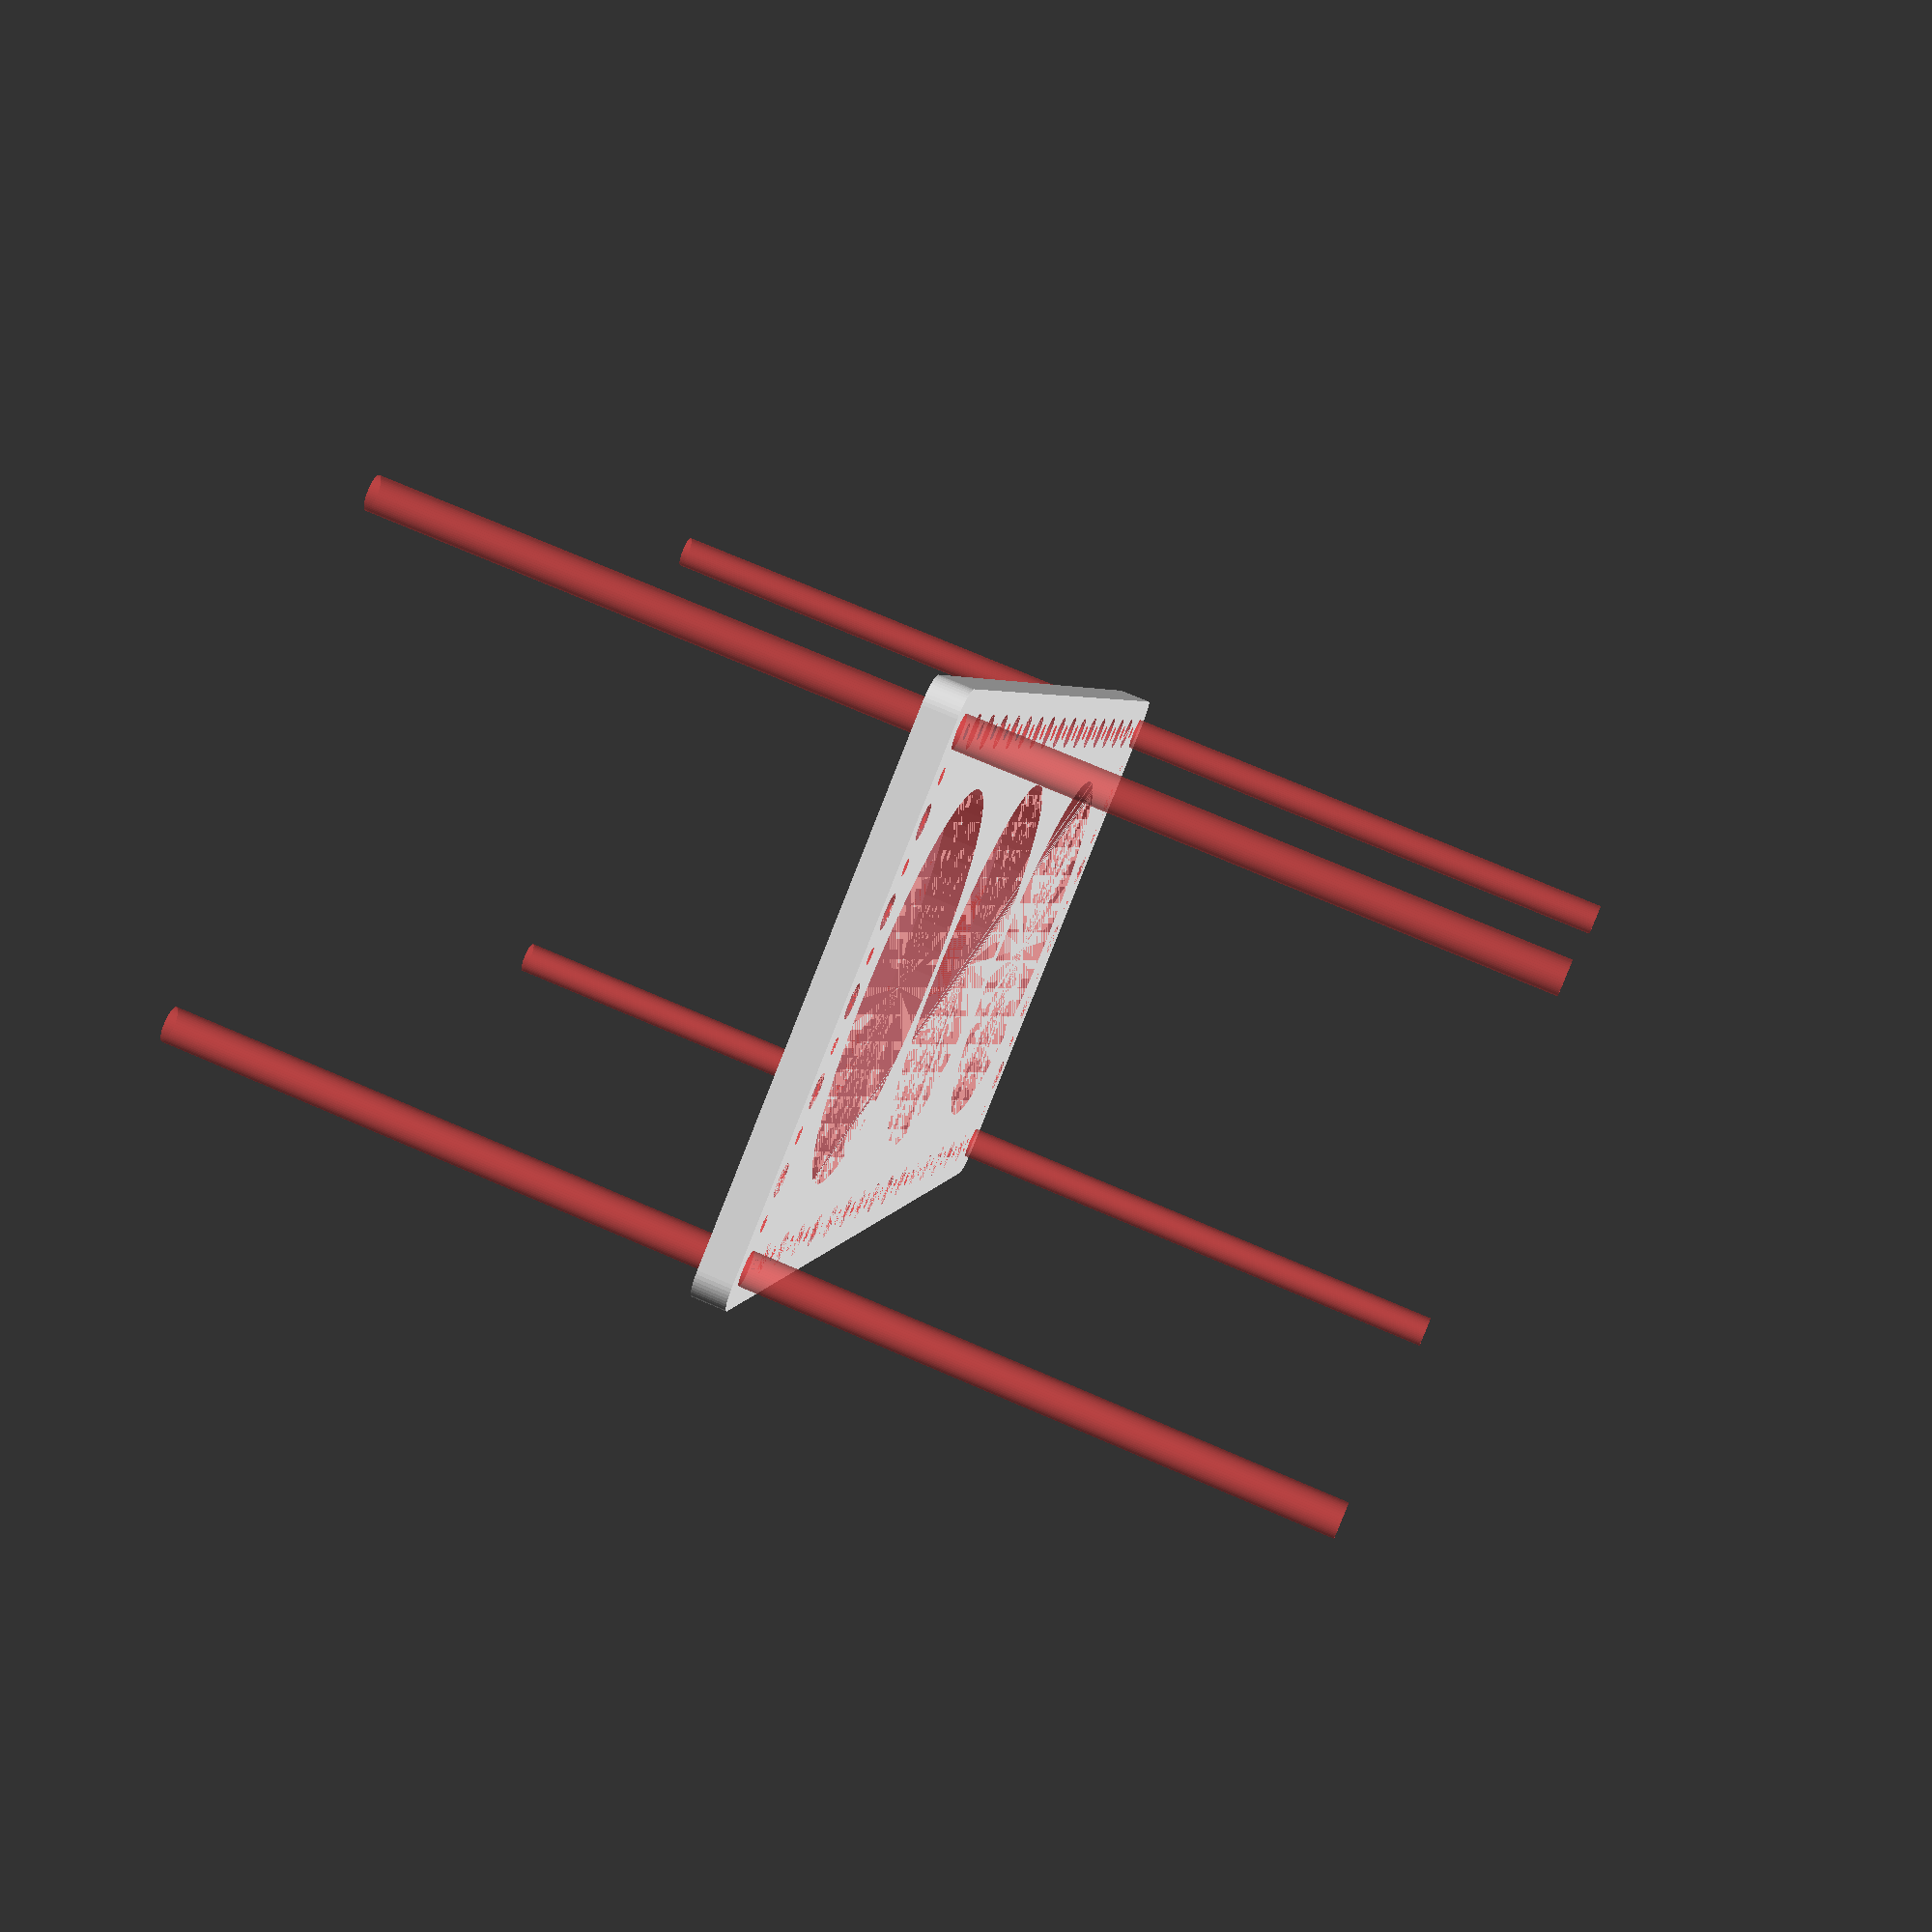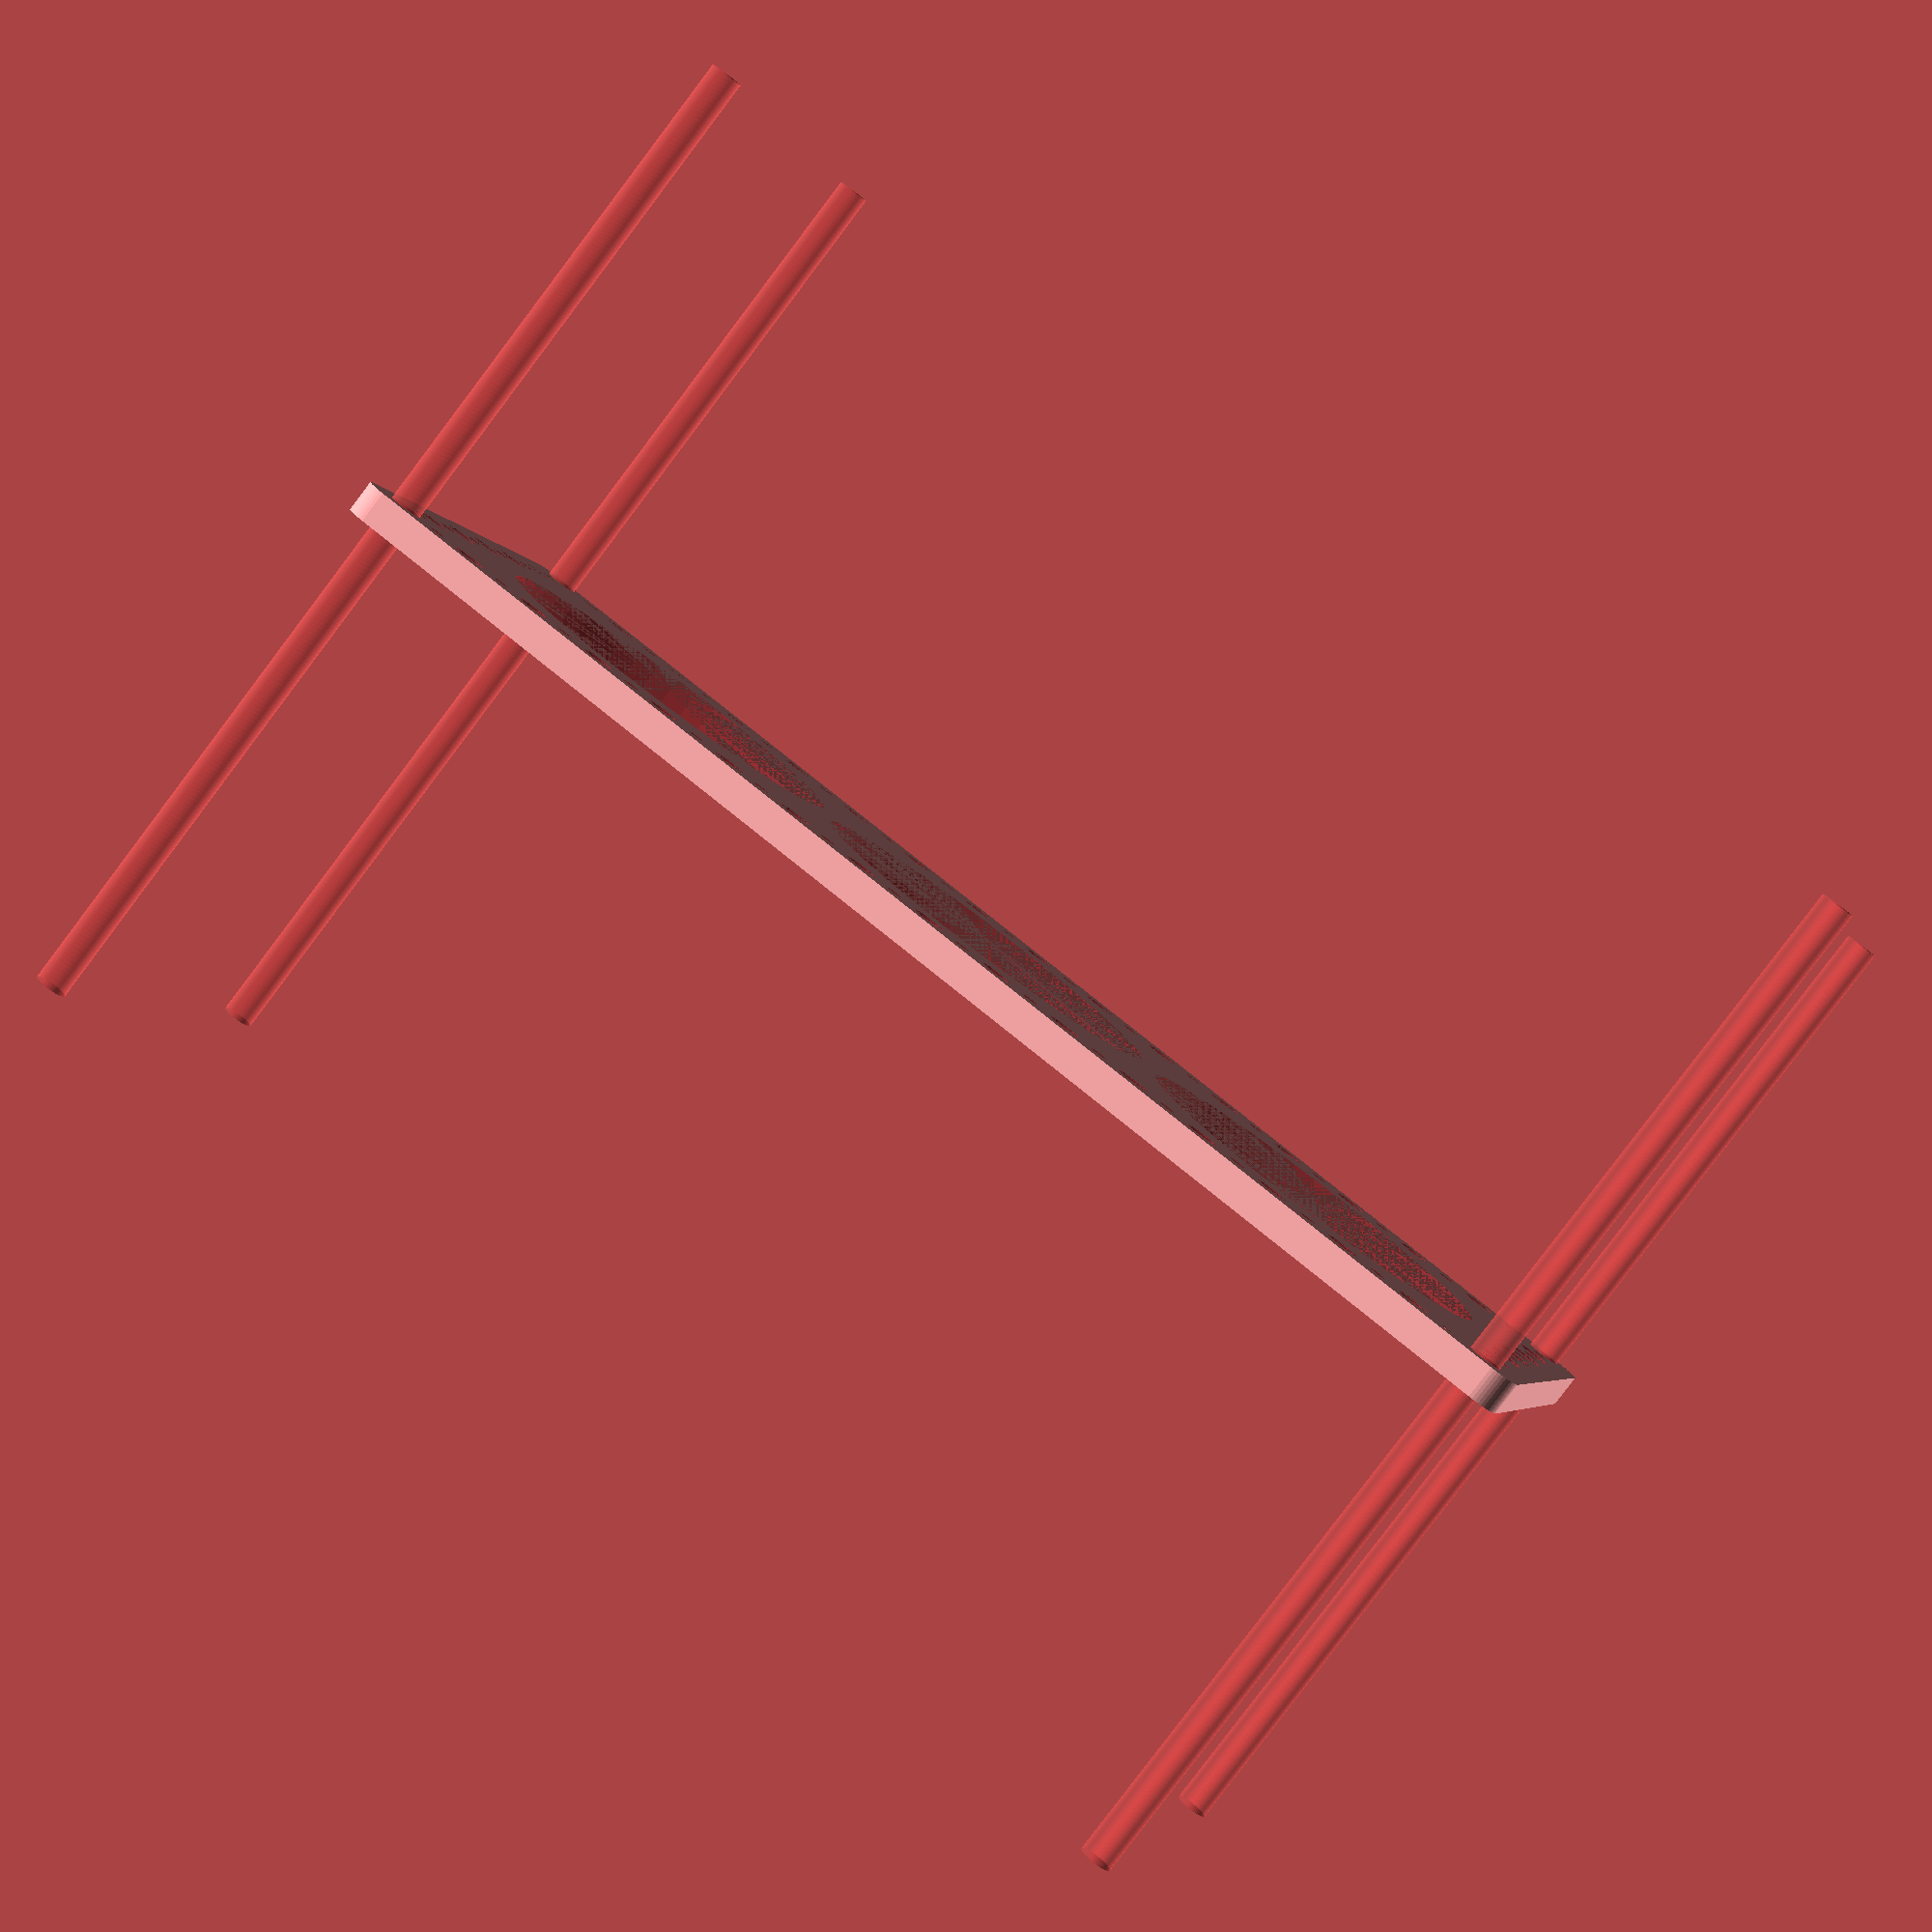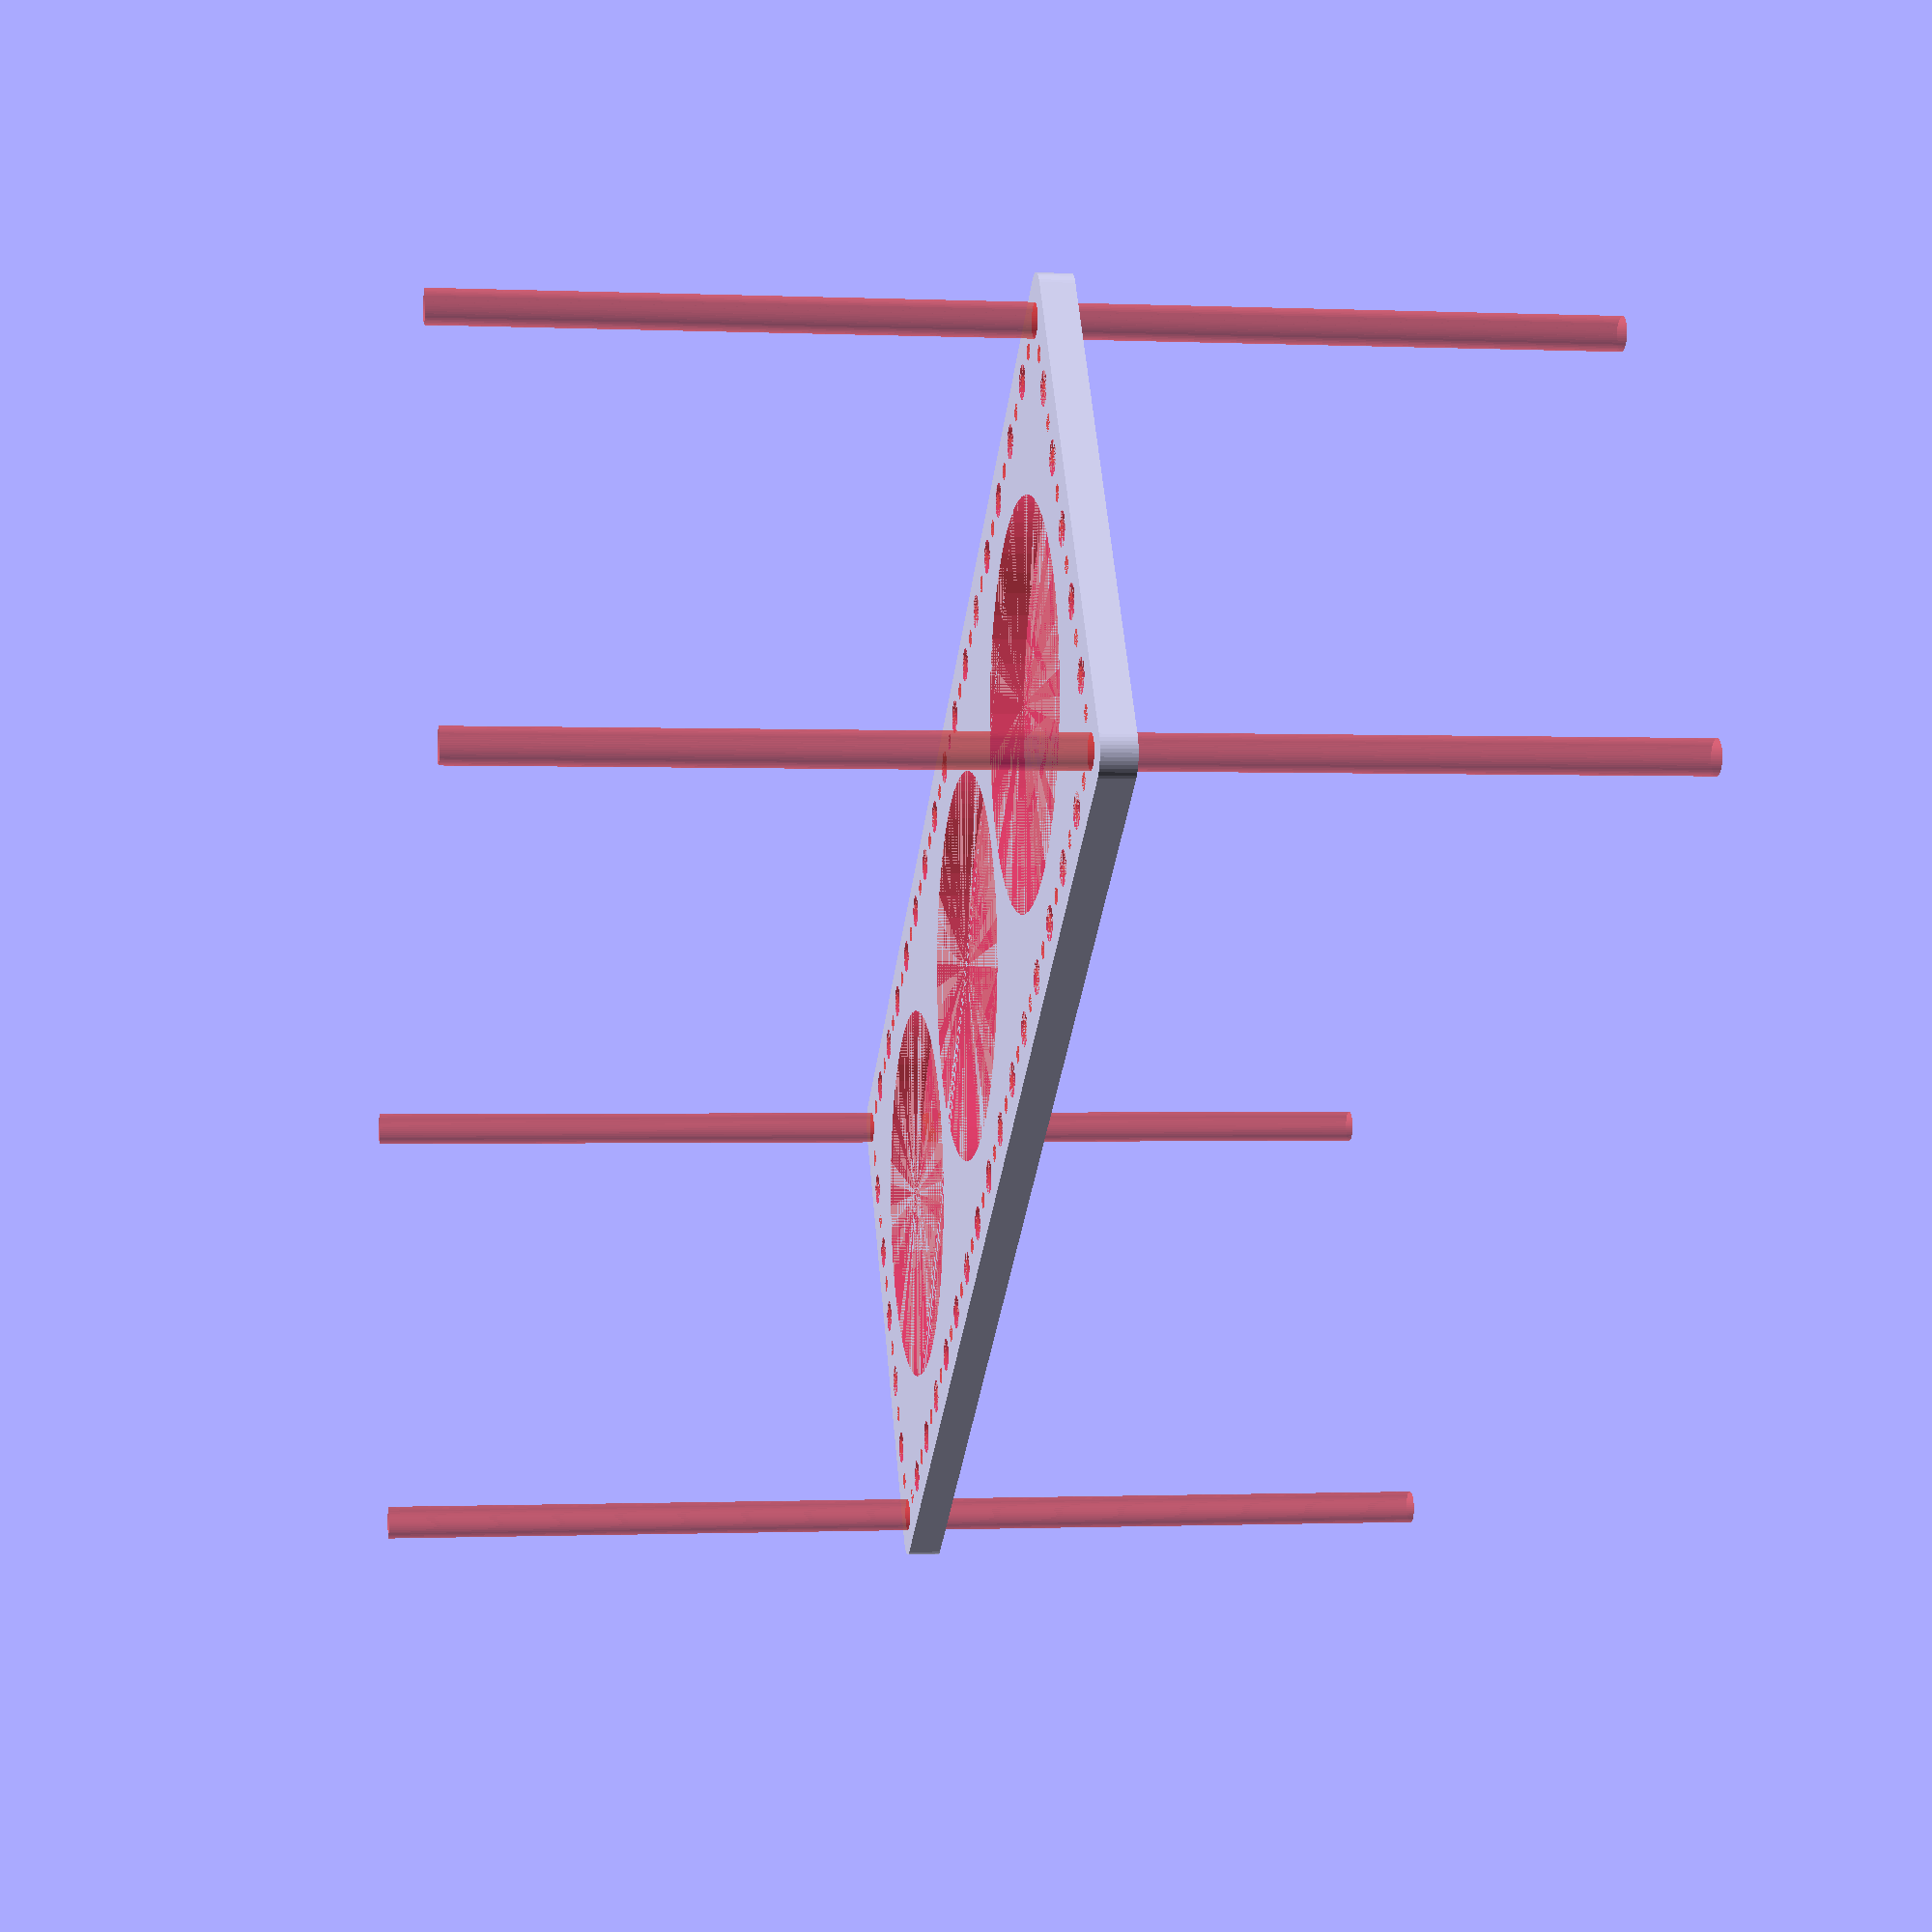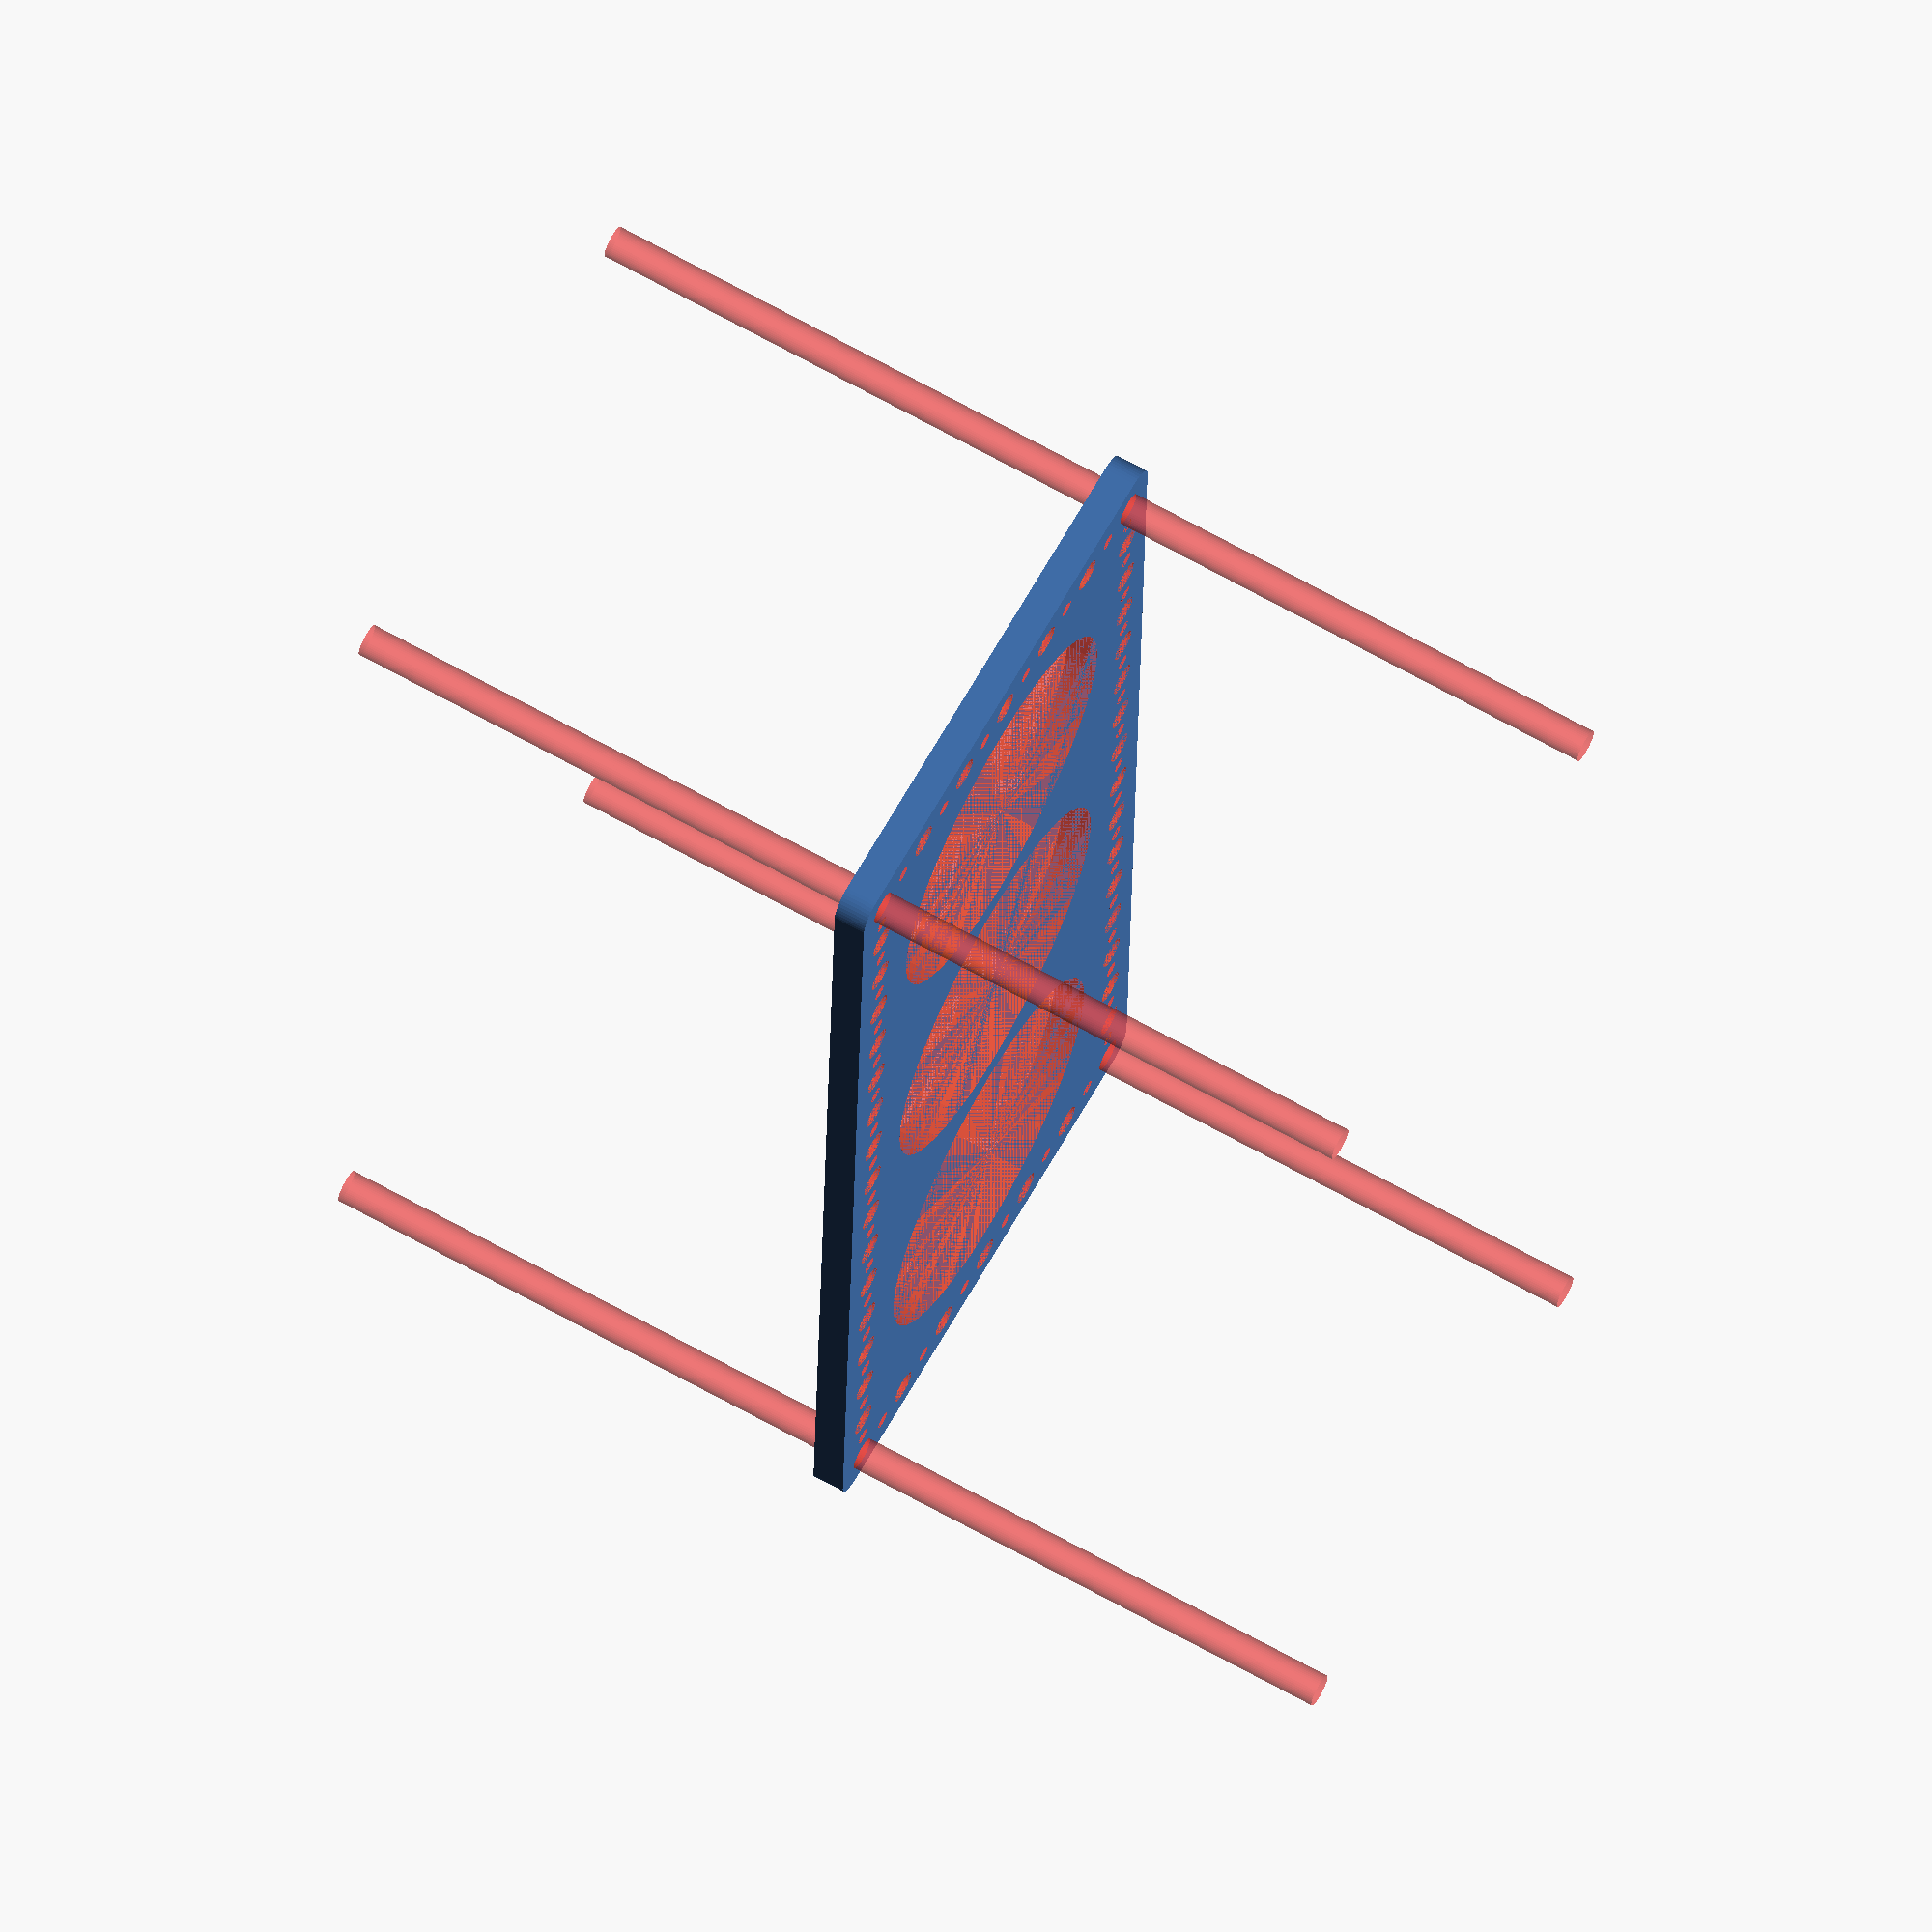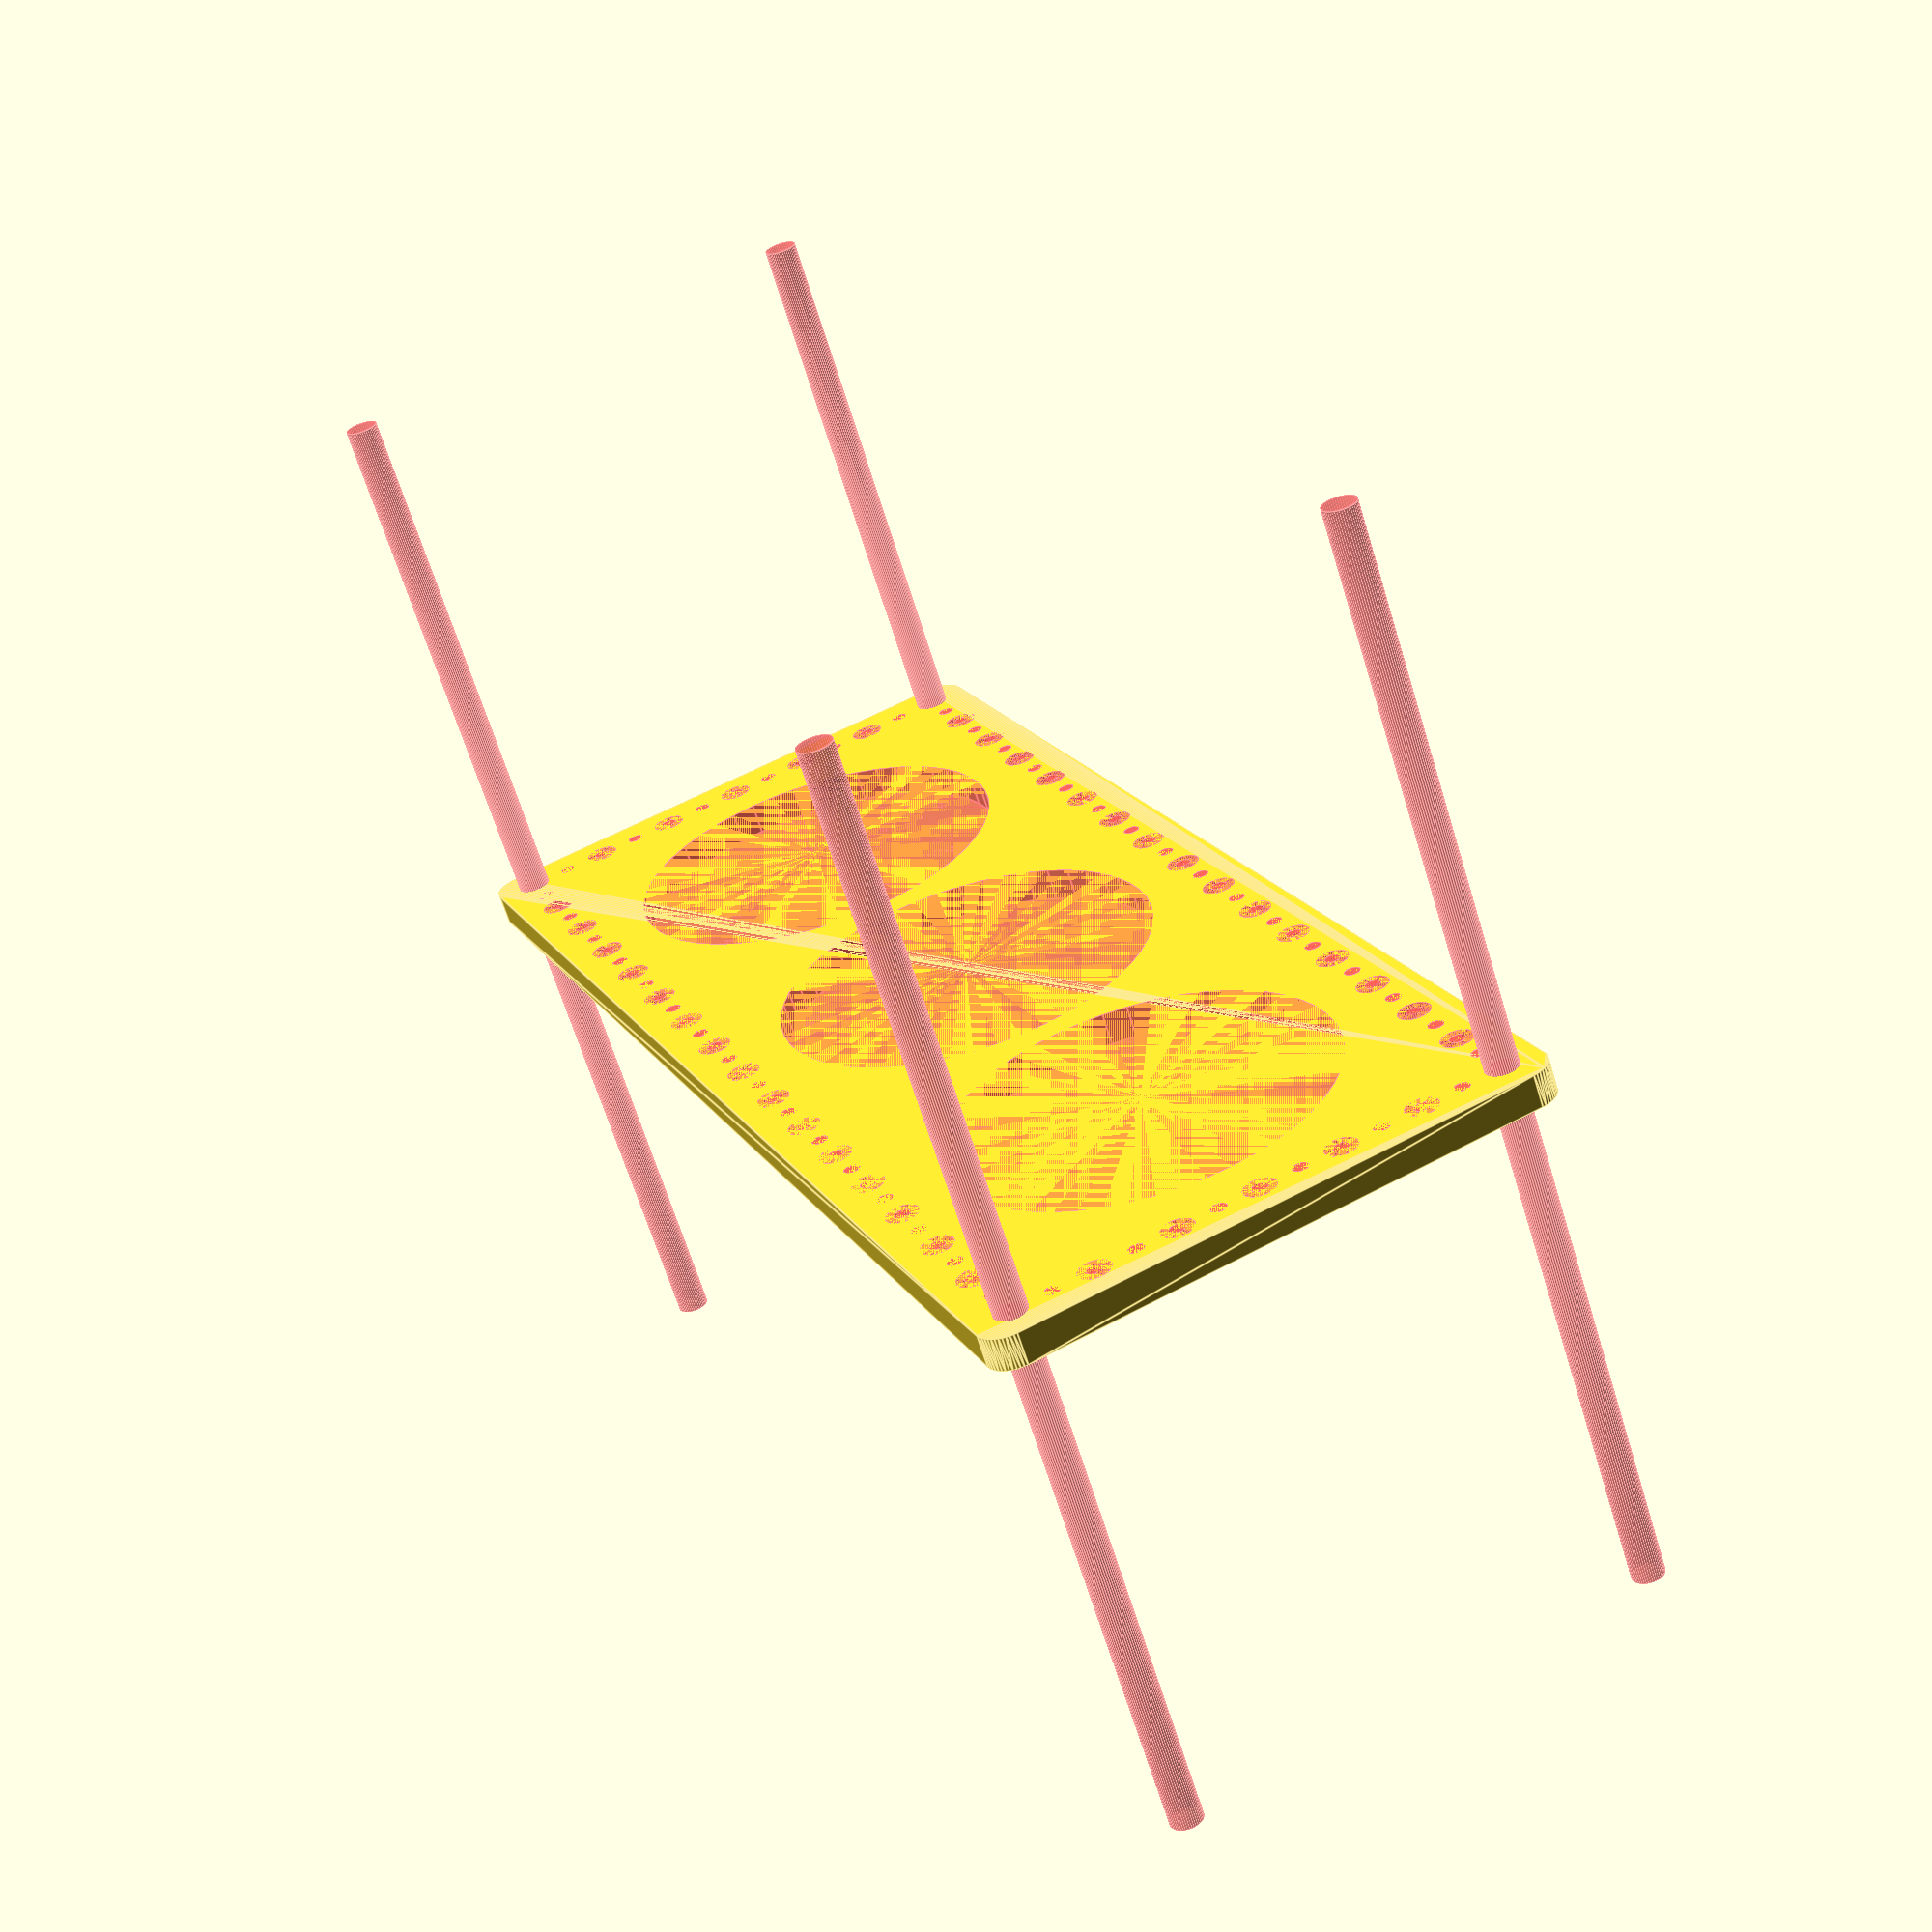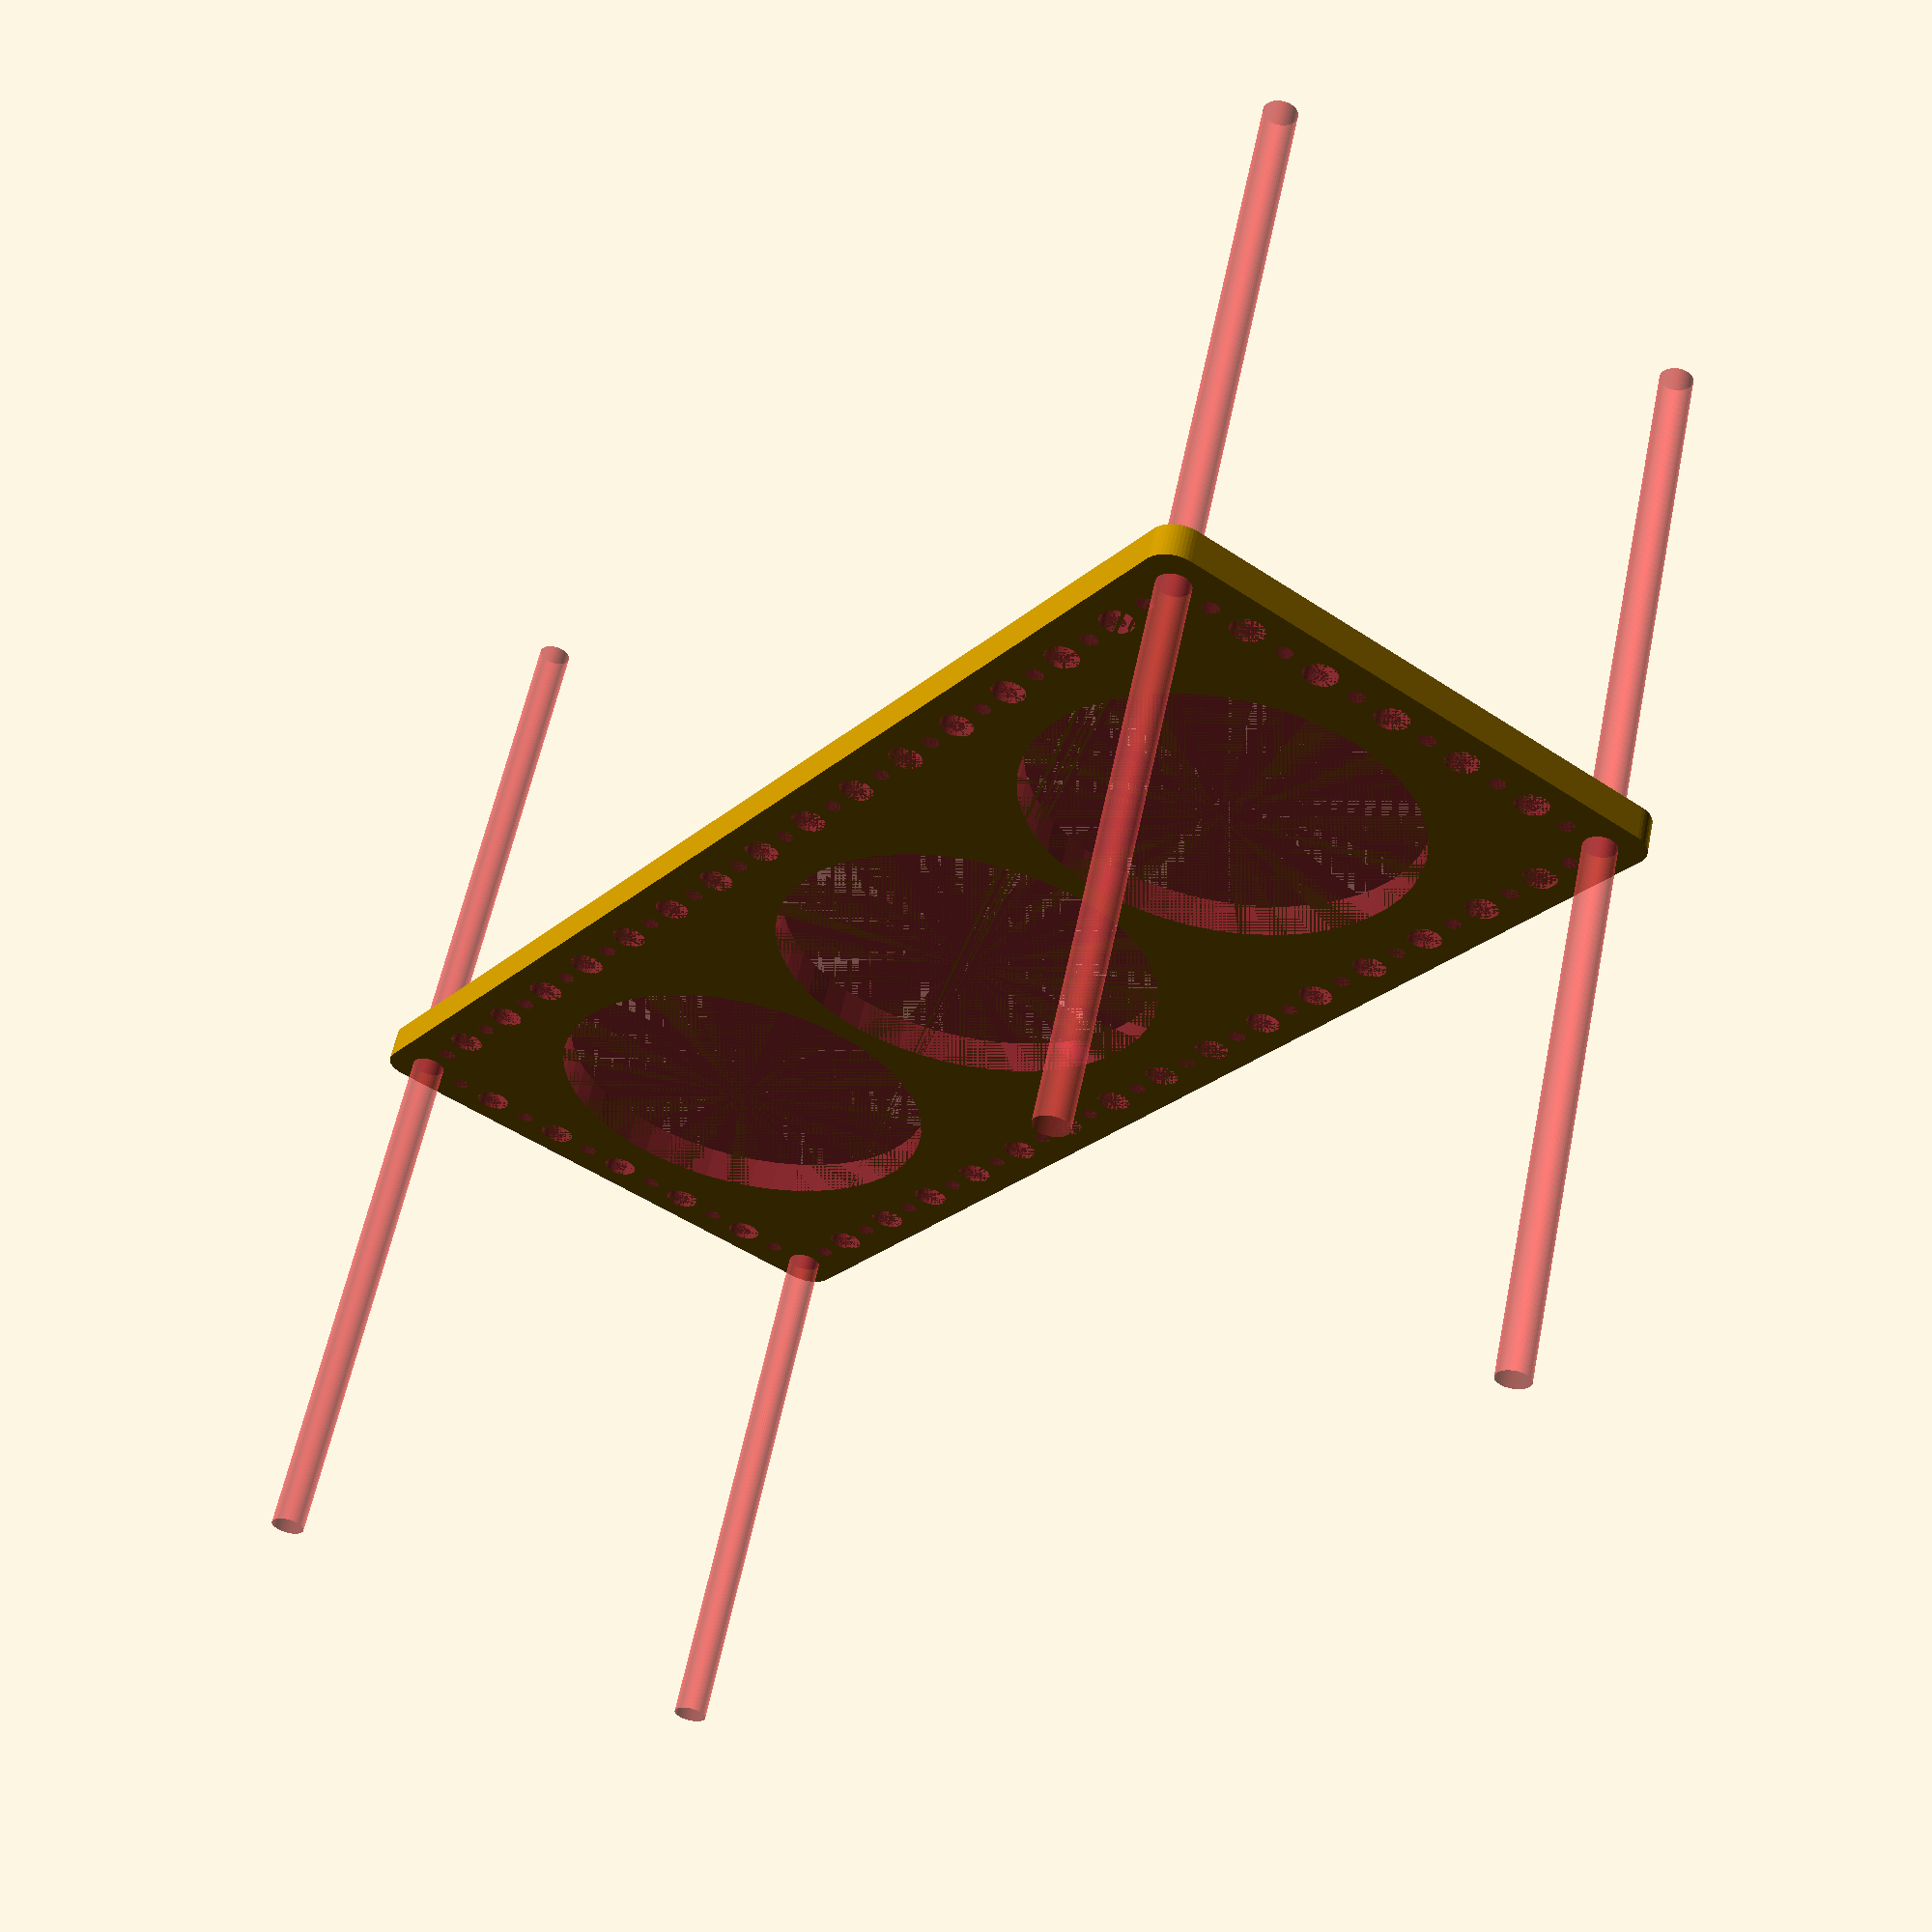
<openscad>
$fn = 50;


difference() {
	union() {
		hull() {
			translate(v = [-122.0000000000, 47.0000000000, 0]) {
				cylinder(h = 6, r = 5);
			}
			translate(v = [122.0000000000, 47.0000000000, 0]) {
				cylinder(h = 6, r = 5);
			}
			translate(v = [-122.0000000000, -47.0000000000, 0]) {
				cylinder(h = 6, r = 5);
			}
			translate(v = [122.0000000000, -47.0000000000, 0]) {
				cylinder(h = 6, r = 5);
			}
		}
	}
	union() {
		#translate(v = [-120.0000000000, -45.0000000000, 0]) {
			cylinder(h = 6, r = 3.0000000000);
		}
		#translate(v = [-120.0000000000, -30.0000000000, 0]) {
			cylinder(h = 6, r = 3.0000000000);
		}
		#translate(v = [-120.0000000000, -15.0000000000, 0]) {
			cylinder(h = 6, r = 3.0000000000);
		}
		#translate(v = [-120.0000000000, 0.0000000000, 0]) {
			cylinder(h = 6, r = 3.0000000000);
		}
		#translate(v = [-120.0000000000, 15.0000000000, 0]) {
			cylinder(h = 6, r = 3.0000000000);
		}
		#translate(v = [-120.0000000000, 30.0000000000, 0]) {
			cylinder(h = 6, r = 3.0000000000);
		}
		#translate(v = [-120.0000000000, 45.0000000000, 0]) {
			cylinder(h = 6, r = 3.0000000000);
		}
		#translate(v = [120.0000000000, -45.0000000000, 0]) {
			cylinder(h = 6, r = 3.0000000000);
		}
		#translate(v = [120.0000000000, -30.0000000000, 0]) {
			cylinder(h = 6, r = 3.0000000000);
		}
		#translate(v = [120.0000000000, -15.0000000000, 0]) {
			cylinder(h = 6, r = 3.0000000000);
		}
		#translate(v = [120.0000000000, 0.0000000000, 0]) {
			cylinder(h = 6, r = 3.0000000000);
		}
		#translate(v = [120.0000000000, 15.0000000000, 0]) {
			cylinder(h = 6, r = 3.0000000000);
		}
		#translate(v = [120.0000000000, 30.0000000000, 0]) {
			cylinder(h = 6, r = 3.0000000000);
		}
		#translate(v = [120.0000000000, 45.0000000000, 0]) {
			cylinder(h = 6, r = 3.0000000000);
		}
		#translate(v = [-120.0000000000, 45.0000000000, 0]) {
			cylinder(h = 6, r = 3.0000000000);
		}
		#translate(v = [-105.0000000000, 45.0000000000, 0]) {
			cylinder(h = 6, r = 3.0000000000);
		}
		#translate(v = [-90.0000000000, 45.0000000000, 0]) {
			cylinder(h = 6, r = 3.0000000000);
		}
		#translate(v = [-75.0000000000, 45.0000000000, 0]) {
			cylinder(h = 6, r = 3.0000000000);
		}
		#translate(v = [-60.0000000000, 45.0000000000, 0]) {
			cylinder(h = 6, r = 3.0000000000);
		}
		#translate(v = [-45.0000000000, 45.0000000000, 0]) {
			cylinder(h = 6, r = 3.0000000000);
		}
		#translate(v = [-30.0000000000, 45.0000000000, 0]) {
			cylinder(h = 6, r = 3.0000000000);
		}
		#translate(v = [-15.0000000000, 45.0000000000, 0]) {
			cylinder(h = 6, r = 3.0000000000);
		}
		#translate(v = [0.0000000000, 45.0000000000, 0]) {
			cylinder(h = 6, r = 3.0000000000);
		}
		#translate(v = [15.0000000000, 45.0000000000, 0]) {
			cylinder(h = 6, r = 3.0000000000);
		}
		#translate(v = [30.0000000000, 45.0000000000, 0]) {
			cylinder(h = 6, r = 3.0000000000);
		}
		#translate(v = [45.0000000000, 45.0000000000, 0]) {
			cylinder(h = 6, r = 3.0000000000);
		}
		#translate(v = [60.0000000000, 45.0000000000, 0]) {
			cylinder(h = 6, r = 3.0000000000);
		}
		#translate(v = [75.0000000000, 45.0000000000, 0]) {
			cylinder(h = 6, r = 3.0000000000);
		}
		#translate(v = [90.0000000000, 45.0000000000, 0]) {
			cylinder(h = 6, r = 3.0000000000);
		}
		#translate(v = [105.0000000000, 45.0000000000, 0]) {
			cylinder(h = 6, r = 3.0000000000);
		}
		#translate(v = [120.0000000000, 45.0000000000, 0]) {
			cylinder(h = 6, r = 3.0000000000);
		}
		#translate(v = [-120.0000000000, -45.0000000000, 0]) {
			cylinder(h = 6, r = 3.0000000000);
		}
		#translate(v = [-105.0000000000, -45.0000000000, 0]) {
			cylinder(h = 6, r = 3.0000000000);
		}
		#translate(v = [-90.0000000000, -45.0000000000, 0]) {
			cylinder(h = 6, r = 3.0000000000);
		}
		#translate(v = [-75.0000000000, -45.0000000000, 0]) {
			cylinder(h = 6, r = 3.0000000000);
		}
		#translate(v = [-60.0000000000, -45.0000000000, 0]) {
			cylinder(h = 6, r = 3.0000000000);
		}
		#translate(v = [-45.0000000000, -45.0000000000, 0]) {
			cylinder(h = 6, r = 3.0000000000);
		}
		#translate(v = [-30.0000000000, -45.0000000000, 0]) {
			cylinder(h = 6, r = 3.0000000000);
		}
		#translate(v = [-15.0000000000, -45.0000000000, 0]) {
			cylinder(h = 6, r = 3.0000000000);
		}
		#translate(v = [0.0000000000, -45.0000000000, 0]) {
			cylinder(h = 6, r = 3.0000000000);
		}
		#translate(v = [15.0000000000, -45.0000000000, 0]) {
			cylinder(h = 6, r = 3.0000000000);
		}
		#translate(v = [30.0000000000, -45.0000000000, 0]) {
			cylinder(h = 6, r = 3.0000000000);
		}
		#translate(v = [45.0000000000, -45.0000000000, 0]) {
			cylinder(h = 6, r = 3.0000000000);
		}
		#translate(v = [60.0000000000, -45.0000000000, 0]) {
			cylinder(h = 6, r = 3.0000000000);
		}
		#translate(v = [75.0000000000, -45.0000000000, 0]) {
			cylinder(h = 6, r = 3.0000000000);
		}
		#translate(v = [90.0000000000, -45.0000000000, 0]) {
			cylinder(h = 6, r = 3.0000000000);
		}
		#translate(v = [105.0000000000, -45.0000000000, 0]) {
			cylinder(h = 6, r = 3.0000000000);
		}
		#translate(v = [120.0000000000, -45.0000000000, 0]) {
			cylinder(h = 6, r = 3.0000000000);
		}
		#translate(v = [-120.0000000000, -45.0000000000, -100.0000000000]) {
			cylinder(h = 200, r = 3.0000000000);
		}
		#translate(v = [-120.0000000000, 45.0000000000, -100.0000000000]) {
			cylinder(h = 200, r = 3.0000000000);
		}
		#translate(v = [120.0000000000, -45.0000000000, -100.0000000000]) {
			cylinder(h = 200, r = 3.0000000000);
		}
		#translate(v = [120.0000000000, 45.0000000000, -100.0000000000]) {
			cylinder(h = 200, r = 3.0000000000);
		}
		#translate(v = [-120.0000000000, -45.0000000000, 0]) {
			cylinder(h = 6, r = 1.5000000000);
		}
		#translate(v = [-120.0000000000, -37.5000000000, 0]) {
			cylinder(h = 6, r = 1.5000000000);
		}
		#translate(v = [-120.0000000000, -30.0000000000, 0]) {
			cylinder(h = 6, r = 1.5000000000);
		}
		#translate(v = [-120.0000000000, -22.5000000000, 0]) {
			cylinder(h = 6, r = 1.5000000000);
		}
		#translate(v = [-120.0000000000, -15.0000000000, 0]) {
			cylinder(h = 6, r = 1.5000000000);
		}
		#translate(v = [-120.0000000000, -7.5000000000, 0]) {
			cylinder(h = 6, r = 1.5000000000);
		}
		#translate(v = [-120.0000000000, 0.0000000000, 0]) {
			cylinder(h = 6, r = 1.5000000000);
		}
		#translate(v = [-120.0000000000, 7.5000000000, 0]) {
			cylinder(h = 6, r = 1.5000000000);
		}
		#translate(v = [-120.0000000000, 15.0000000000, 0]) {
			cylinder(h = 6, r = 1.5000000000);
		}
		#translate(v = [-120.0000000000, 22.5000000000, 0]) {
			cylinder(h = 6, r = 1.5000000000);
		}
		#translate(v = [-120.0000000000, 30.0000000000, 0]) {
			cylinder(h = 6, r = 1.5000000000);
		}
		#translate(v = [-120.0000000000, 37.5000000000, 0]) {
			cylinder(h = 6, r = 1.5000000000);
		}
		#translate(v = [-120.0000000000, 45.0000000000, 0]) {
			cylinder(h = 6, r = 1.5000000000);
		}
		#translate(v = [120.0000000000, -45.0000000000, 0]) {
			cylinder(h = 6, r = 1.5000000000);
		}
		#translate(v = [120.0000000000, -37.5000000000, 0]) {
			cylinder(h = 6, r = 1.5000000000);
		}
		#translate(v = [120.0000000000, -30.0000000000, 0]) {
			cylinder(h = 6, r = 1.5000000000);
		}
		#translate(v = [120.0000000000, -22.5000000000, 0]) {
			cylinder(h = 6, r = 1.5000000000);
		}
		#translate(v = [120.0000000000, -15.0000000000, 0]) {
			cylinder(h = 6, r = 1.5000000000);
		}
		#translate(v = [120.0000000000, -7.5000000000, 0]) {
			cylinder(h = 6, r = 1.5000000000);
		}
		#translate(v = [120.0000000000, 0.0000000000, 0]) {
			cylinder(h = 6, r = 1.5000000000);
		}
		#translate(v = [120.0000000000, 7.5000000000, 0]) {
			cylinder(h = 6, r = 1.5000000000);
		}
		#translate(v = [120.0000000000, 15.0000000000, 0]) {
			cylinder(h = 6, r = 1.5000000000);
		}
		#translate(v = [120.0000000000, 22.5000000000, 0]) {
			cylinder(h = 6, r = 1.5000000000);
		}
		#translate(v = [120.0000000000, 30.0000000000, 0]) {
			cylinder(h = 6, r = 1.5000000000);
		}
		#translate(v = [120.0000000000, 37.5000000000, 0]) {
			cylinder(h = 6, r = 1.5000000000);
		}
		#translate(v = [120.0000000000, 45.0000000000, 0]) {
			cylinder(h = 6, r = 1.5000000000);
		}
		#translate(v = [-120.0000000000, 45.0000000000, 0]) {
			cylinder(h = 6, r = 1.5000000000);
		}
		#translate(v = [-112.5000000000, 45.0000000000, 0]) {
			cylinder(h = 6, r = 1.5000000000);
		}
		#translate(v = [-105.0000000000, 45.0000000000, 0]) {
			cylinder(h = 6, r = 1.5000000000);
		}
		#translate(v = [-97.5000000000, 45.0000000000, 0]) {
			cylinder(h = 6, r = 1.5000000000);
		}
		#translate(v = [-90.0000000000, 45.0000000000, 0]) {
			cylinder(h = 6, r = 1.5000000000);
		}
		#translate(v = [-82.5000000000, 45.0000000000, 0]) {
			cylinder(h = 6, r = 1.5000000000);
		}
		#translate(v = [-75.0000000000, 45.0000000000, 0]) {
			cylinder(h = 6, r = 1.5000000000);
		}
		#translate(v = [-67.5000000000, 45.0000000000, 0]) {
			cylinder(h = 6, r = 1.5000000000);
		}
		#translate(v = [-60.0000000000, 45.0000000000, 0]) {
			cylinder(h = 6, r = 1.5000000000);
		}
		#translate(v = [-52.5000000000, 45.0000000000, 0]) {
			cylinder(h = 6, r = 1.5000000000);
		}
		#translate(v = [-45.0000000000, 45.0000000000, 0]) {
			cylinder(h = 6, r = 1.5000000000);
		}
		#translate(v = [-37.5000000000, 45.0000000000, 0]) {
			cylinder(h = 6, r = 1.5000000000);
		}
		#translate(v = [-30.0000000000, 45.0000000000, 0]) {
			cylinder(h = 6, r = 1.5000000000);
		}
		#translate(v = [-22.5000000000, 45.0000000000, 0]) {
			cylinder(h = 6, r = 1.5000000000);
		}
		#translate(v = [-15.0000000000, 45.0000000000, 0]) {
			cylinder(h = 6, r = 1.5000000000);
		}
		#translate(v = [-7.5000000000, 45.0000000000, 0]) {
			cylinder(h = 6, r = 1.5000000000);
		}
		#translate(v = [0.0000000000, 45.0000000000, 0]) {
			cylinder(h = 6, r = 1.5000000000);
		}
		#translate(v = [7.5000000000, 45.0000000000, 0]) {
			cylinder(h = 6, r = 1.5000000000);
		}
		#translate(v = [15.0000000000, 45.0000000000, 0]) {
			cylinder(h = 6, r = 1.5000000000);
		}
		#translate(v = [22.5000000000, 45.0000000000, 0]) {
			cylinder(h = 6, r = 1.5000000000);
		}
		#translate(v = [30.0000000000, 45.0000000000, 0]) {
			cylinder(h = 6, r = 1.5000000000);
		}
		#translate(v = [37.5000000000, 45.0000000000, 0]) {
			cylinder(h = 6, r = 1.5000000000);
		}
		#translate(v = [45.0000000000, 45.0000000000, 0]) {
			cylinder(h = 6, r = 1.5000000000);
		}
		#translate(v = [52.5000000000, 45.0000000000, 0]) {
			cylinder(h = 6, r = 1.5000000000);
		}
		#translate(v = [60.0000000000, 45.0000000000, 0]) {
			cylinder(h = 6, r = 1.5000000000);
		}
		#translate(v = [67.5000000000, 45.0000000000, 0]) {
			cylinder(h = 6, r = 1.5000000000);
		}
		#translate(v = [75.0000000000, 45.0000000000, 0]) {
			cylinder(h = 6, r = 1.5000000000);
		}
		#translate(v = [82.5000000000, 45.0000000000, 0]) {
			cylinder(h = 6, r = 1.5000000000);
		}
		#translate(v = [90.0000000000, 45.0000000000, 0]) {
			cylinder(h = 6, r = 1.5000000000);
		}
		#translate(v = [97.5000000000, 45.0000000000, 0]) {
			cylinder(h = 6, r = 1.5000000000);
		}
		#translate(v = [105.0000000000, 45.0000000000, 0]) {
			cylinder(h = 6, r = 1.5000000000);
		}
		#translate(v = [112.5000000000, 45.0000000000, 0]) {
			cylinder(h = 6, r = 1.5000000000);
		}
		#translate(v = [120.0000000000, 45.0000000000, 0]) {
			cylinder(h = 6, r = 1.5000000000);
		}
		#translate(v = [-120.0000000000, -45.0000000000, 0]) {
			cylinder(h = 6, r = 1.5000000000);
		}
		#translate(v = [-112.5000000000, -45.0000000000, 0]) {
			cylinder(h = 6, r = 1.5000000000);
		}
		#translate(v = [-105.0000000000, -45.0000000000, 0]) {
			cylinder(h = 6, r = 1.5000000000);
		}
		#translate(v = [-97.5000000000, -45.0000000000, 0]) {
			cylinder(h = 6, r = 1.5000000000);
		}
		#translate(v = [-90.0000000000, -45.0000000000, 0]) {
			cylinder(h = 6, r = 1.5000000000);
		}
		#translate(v = [-82.5000000000, -45.0000000000, 0]) {
			cylinder(h = 6, r = 1.5000000000);
		}
		#translate(v = [-75.0000000000, -45.0000000000, 0]) {
			cylinder(h = 6, r = 1.5000000000);
		}
		#translate(v = [-67.5000000000, -45.0000000000, 0]) {
			cylinder(h = 6, r = 1.5000000000);
		}
		#translate(v = [-60.0000000000, -45.0000000000, 0]) {
			cylinder(h = 6, r = 1.5000000000);
		}
		#translate(v = [-52.5000000000, -45.0000000000, 0]) {
			cylinder(h = 6, r = 1.5000000000);
		}
		#translate(v = [-45.0000000000, -45.0000000000, 0]) {
			cylinder(h = 6, r = 1.5000000000);
		}
		#translate(v = [-37.5000000000, -45.0000000000, 0]) {
			cylinder(h = 6, r = 1.5000000000);
		}
		#translate(v = [-30.0000000000, -45.0000000000, 0]) {
			cylinder(h = 6, r = 1.5000000000);
		}
		#translate(v = [-22.5000000000, -45.0000000000, 0]) {
			cylinder(h = 6, r = 1.5000000000);
		}
		#translate(v = [-15.0000000000, -45.0000000000, 0]) {
			cylinder(h = 6, r = 1.5000000000);
		}
		#translate(v = [-7.5000000000, -45.0000000000, 0]) {
			cylinder(h = 6, r = 1.5000000000);
		}
		#translate(v = [0.0000000000, -45.0000000000, 0]) {
			cylinder(h = 6, r = 1.5000000000);
		}
		#translate(v = [7.5000000000, -45.0000000000, 0]) {
			cylinder(h = 6, r = 1.5000000000);
		}
		#translate(v = [15.0000000000, -45.0000000000, 0]) {
			cylinder(h = 6, r = 1.5000000000);
		}
		#translate(v = [22.5000000000, -45.0000000000, 0]) {
			cylinder(h = 6, r = 1.5000000000);
		}
		#translate(v = [30.0000000000, -45.0000000000, 0]) {
			cylinder(h = 6, r = 1.5000000000);
		}
		#translate(v = [37.5000000000, -45.0000000000, 0]) {
			cylinder(h = 6, r = 1.5000000000);
		}
		#translate(v = [45.0000000000, -45.0000000000, 0]) {
			cylinder(h = 6, r = 1.5000000000);
		}
		#translate(v = [52.5000000000, -45.0000000000, 0]) {
			cylinder(h = 6, r = 1.5000000000);
		}
		#translate(v = [60.0000000000, -45.0000000000, 0]) {
			cylinder(h = 6, r = 1.5000000000);
		}
		#translate(v = [67.5000000000, -45.0000000000, 0]) {
			cylinder(h = 6, r = 1.5000000000);
		}
		#translate(v = [75.0000000000, -45.0000000000, 0]) {
			cylinder(h = 6, r = 1.5000000000);
		}
		#translate(v = [82.5000000000, -45.0000000000, 0]) {
			cylinder(h = 6, r = 1.5000000000);
		}
		#translate(v = [90.0000000000, -45.0000000000, 0]) {
			cylinder(h = 6, r = 1.5000000000);
		}
		#translate(v = [97.5000000000, -45.0000000000, 0]) {
			cylinder(h = 6, r = 1.5000000000);
		}
		#translate(v = [105.0000000000, -45.0000000000, 0]) {
			cylinder(h = 6, r = 1.5000000000);
		}
		#translate(v = [112.5000000000, -45.0000000000, 0]) {
			cylinder(h = 6, r = 1.5000000000);
		}
		#translate(v = [120.0000000000, -45.0000000000, 0]) {
			cylinder(h = 6, r = 1.5000000000);
		}
		#translate(v = [-120.0000000000, -45.0000000000, 0]) {
			cylinder(h = 6, r = 1.5000000000);
		}
		#translate(v = [-120.0000000000, -37.5000000000, 0]) {
			cylinder(h = 6, r = 1.5000000000);
		}
		#translate(v = [-120.0000000000, -30.0000000000, 0]) {
			cylinder(h = 6, r = 1.5000000000);
		}
		#translate(v = [-120.0000000000, -22.5000000000, 0]) {
			cylinder(h = 6, r = 1.5000000000);
		}
		#translate(v = [-120.0000000000, -15.0000000000, 0]) {
			cylinder(h = 6, r = 1.5000000000);
		}
		#translate(v = [-120.0000000000, -7.5000000000, 0]) {
			cylinder(h = 6, r = 1.5000000000);
		}
		#translate(v = [-120.0000000000, 0.0000000000, 0]) {
			cylinder(h = 6, r = 1.5000000000);
		}
		#translate(v = [-120.0000000000, 7.5000000000, 0]) {
			cylinder(h = 6, r = 1.5000000000);
		}
		#translate(v = [-120.0000000000, 15.0000000000, 0]) {
			cylinder(h = 6, r = 1.5000000000);
		}
		#translate(v = [-120.0000000000, 22.5000000000, 0]) {
			cylinder(h = 6, r = 1.5000000000);
		}
		#translate(v = [-120.0000000000, 30.0000000000, 0]) {
			cylinder(h = 6, r = 1.5000000000);
		}
		#translate(v = [-120.0000000000, 37.5000000000, 0]) {
			cylinder(h = 6, r = 1.5000000000);
		}
		#translate(v = [-120.0000000000, 45.0000000000, 0]) {
			cylinder(h = 6, r = 1.5000000000);
		}
		#translate(v = [120.0000000000, -45.0000000000, 0]) {
			cylinder(h = 6, r = 1.5000000000);
		}
		#translate(v = [120.0000000000, -37.5000000000, 0]) {
			cylinder(h = 6, r = 1.5000000000);
		}
		#translate(v = [120.0000000000, -30.0000000000, 0]) {
			cylinder(h = 6, r = 1.5000000000);
		}
		#translate(v = [120.0000000000, -22.5000000000, 0]) {
			cylinder(h = 6, r = 1.5000000000);
		}
		#translate(v = [120.0000000000, -15.0000000000, 0]) {
			cylinder(h = 6, r = 1.5000000000);
		}
		#translate(v = [120.0000000000, -7.5000000000, 0]) {
			cylinder(h = 6, r = 1.5000000000);
		}
		#translate(v = [120.0000000000, 0.0000000000, 0]) {
			cylinder(h = 6, r = 1.5000000000);
		}
		#translate(v = [120.0000000000, 7.5000000000, 0]) {
			cylinder(h = 6, r = 1.5000000000);
		}
		#translate(v = [120.0000000000, 15.0000000000, 0]) {
			cylinder(h = 6, r = 1.5000000000);
		}
		#translate(v = [120.0000000000, 22.5000000000, 0]) {
			cylinder(h = 6, r = 1.5000000000);
		}
		#translate(v = [120.0000000000, 30.0000000000, 0]) {
			cylinder(h = 6, r = 1.5000000000);
		}
		#translate(v = [120.0000000000, 37.5000000000, 0]) {
			cylinder(h = 6, r = 1.5000000000);
		}
		#translate(v = [120.0000000000, 45.0000000000, 0]) {
			cylinder(h = 6, r = 1.5000000000);
		}
		#translate(v = [-120.0000000000, 45.0000000000, 0]) {
			cylinder(h = 6, r = 1.5000000000);
		}
		#translate(v = [-112.5000000000, 45.0000000000, 0]) {
			cylinder(h = 6, r = 1.5000000000);
		}
		#translate(v = [-105.0000000000, 45.0000000000, 0]) {
			cylinder(h = 6, r = 1.5000000000);
		}
		#translate(v = [-97.5000000000, 45.0000000000, 0]) {
			cylinder(h = 6, r = 1.5000000000);
		}
		#translate(v = [-90.0000000000, 45.0000000000, 0]) {
			cylinder(h = 6, r = 1.5000000000);
		}
		#translate(v = [-82.5000000000, 45.0000000000, 0]) {
			cylinder(h = 6, r = 1.5000000000);
		}
		#translate(v = [-75.0000000000, 45.0000000000, 0]) {
			cylinder(h = 6, r = 1.5000000000);
		}
		#translate(v = [-67.5000000000, 45.0000000000, 0]) {
			cylinder(h = 6, r = 1.5000000000);
		}
		#translate(v = [-60.0000000000, 45.0000000000, 0]) {
			cylinder(h = 6, r = 1.5000000000);
		}
		#translate(v = [-52.5000000000, 45.0000000000, 0]) {
			cylinder(h = 6, r = 1.5000000000);
		}
		#translate(v = [-45.0000000000, 45.0000000000, 0]) {
			cylinder(h = 6, r = 1.5000000000);
		}
		#translate(v = [-37.5000000000, 45.0000000000, 0]) {
			cylinder(h = 6, r = 1.5000000000);
		}
		#translate(v = [-30.0000000000, 45.0000000000, 0]) {
			cylinder(h = 6, r = 1.5000000000);
		}
		#translate(v = [-22.5000000000, 45.0000000000, 0]) {
			cylinder(h = 6, r = 1.5000000000);
		}
		#translate(v = [-15.0000000000, 45.0000000000, 0]) {
			cylinder(h = 6, r = 1.5000000000);
		}
		#translate(v = [-7.5000000000, 45.0000000000, 0]) {
			cylinder(h = 6, r = 1.5000000000);
		}
		#translate(v = [0.0000000000, 45.0000000000, 0]) {
			cylinder(h = 6, r = 1.5000000000);
		}
		#translate(v = [7.5000000000, 45.0000000000, 0]) {
			cylinder(h = 6, r = 1.5000000000);
		}
		#translate(v = [15.0000000000, 45.0000000000, 0]) {
			cylinder(h = 6, r = 1.5000000000);
		}
		#translate(v = [22.5000000000, 45.0000000000, 0]) {
			cylinder(h = 6, r = 1.5000000000);
		}
		#translate(v = [30.0000000000, 45.0000000000, 0]) {
			cylinder(h = 6, r = 1.5000000000);
		}
		#translate(v = [37.5000000000, 45.0000000000, 0]) {
			cylinder(h = 6, r = 1.5000000000);
		}
		#translate(v = [45.0000000000, 45.0000000000, 0]) {
			cylinder(h = 6, r = 1.5000000000);
		}
		#translate(v = [52.5000000000, 45.0000000000, 0]) {
			cylinder(h = 6, r = 1.5000000000);
		}
		#translate(v = [60.0000000000, 45.0000000000, 0]) {
			cylinder(h = 6, r = 1.5000000000);
		}
		#translate(v = [67.5000000000, 45.0000000000, 0]) {
			cylinder(h = 6, r = 1.5000000000);
		}
		#translate(v = [75.0000000000, 45.0000000000, 0]) {
			cylinder(h = 6, r = 1.5000000000);
		}
		#translate(v = [82.5000000000, 45.0000000000, 0]) {
			cylinder(h = 6, r = 1.5000000000);
		}
		#translate(v = [90.0000000000, 45.0000000000, 0]) {
			cylinder(h = 6, r = 1.5000000000);
		}
		#translate(v = [97.5000000000, 45.0000000000, 0]) {
			cylinder(h = 6, r = 1.5000000000);
		}
		#translate(v = [105.0000000000, 45.0000000000, 0]) {
			cylinder(h = 6, r = 1.5000000000);
		}
		#translate(v = [112.5000000000, 45.0000000000, 0]) {
			cylinder(h = 6, r = 1.5000000000);
		}
		#translate(v = [120.0000000000, 45.0000000000, 0]) {
			cylinder(h = 6, r = 1.5000000000);
		}
		#translate(v = [-120.0000000000, -45.0000000000, 0]) {
			cylinder(h = 6, r = 1.5000000000);
		}
		#translate(v = [-112.5000000000, -45.0000000000, 0]) {
			cylinder(h = 6, r = 1.5000000000);
		}
		#translate(v = [-105.0000000000, -45.0000000000, 0]) {
			cylinder(h = 6, r = 1.5000000000);
		}
		#translate(v = [-97.5000000000, -45.0000000000, 0]) {
			cylinder(h = 6, r = 1.5000000000);
		}
		#translate(v = [-90.0000000000, -45.0000000000, 0]) {
			cylinder(h = 6, r = 1.5000000000);
		}
		#translate(v = [-82.5000000000, -45.0000000000, 0]) {
			cylinder(h = 6, r = 1.5000000000);
		}
		#translate(v = [-75.0000000000, -45.0000000000, 0]) {
			cylinder(h = 6, r = 1.5000000000);
		}
		#translate(v = [-67.5000000000, -45.0000000000, 0]) {
			cylinder(h = 6, r = 1.5000000000);
		}
		#translate(v = [-60.0000000000, -45.0000000000, 0]) {
			cylinder(h = 6, r = 1.5000000000);
		}
		#translate(v = [-52.5000000000, -45.0000000000, 0]) {
			cylinder(h = 6, r = 1.5000000000);
		}
		#translate(v = [-45.0000000000, -45.0000000000, 0]) {
			cylinder(h = 6, r = 1.5000000000);
		}
		#translate(v = [-37.5000000000, -45.0000000000, 0]) {
			cylinder(h = 6, r = 1.5000000000);
		}
		#translate(v = [-30.0000000000, -45.0000000000, 0]) {
			cylinder(h = 6, r = 1.5000000000);
		}
		#translate(v = [-22.5000000000, -45.0000000000, 0]) {
			cylinder(h = 6, r = 1.5000000000);
		}
		#translate(v = [-15.0000000000, -45.0000000000, 0]) {
			cylinder(h = 6, r = 1.5000000000);
		}
		#translate(v = [-7.5000000000, -45.0000000000, 0]) {
			cylinder(h = 6, r = 1.5000000000);
		}
		#translate(v = [0.0000000000, -45.0000000000, 0]) {
			cylinder(h = 6, r = 1.5000000000);
		}
		#translate(v = [7.5000000000, -45.0000000000, 0]) {
			cylinder(h = 6, r = 1.5000000000);
		}
		#translate(v = [15.0000000000, -45.0000000000, 0]) {
			cylinder(h = 6, r = 1.5000000000);
		}
		#translate(v = [22.5000000000, -45.0000000000, 0]) {
			cylinder(h = 6, r = 1.5000000000);
		}
		#translate(v = [30.0000000000, -45.0000000000, 0]) {
			cylinder(h = 6, r = 1.5000000000);
		}
		#translate(v = [37.5000000000, -45.0000000000, 0]) {
			cylinder(h = 6, r = 1.5000000000);
		}
		#translate(v = [45.0000000000, -45.0000000000, 0]) {
			cylinder(h = 6, r = 1.5000000000);
		}
		#translate(v = [52.5000000000, -45.0000000000, 0]) {
			cylinder(h = 6, r = 1.5000000000);
		}
		#translate(v = [60.0000000000, -45.0000000000, 0]) {
			cylinder(h = 6, r = 1.5000000000);
		}
		#translate(v = [67.5000000000, -45.0000000000, 0]) {
			cylinder(h = 6, r = 1.5000000000);
		}
		#translate(v = [75.0000000000, -45.0000000000, 0]) {
			cylinder(h = 6, r = 1.5000000000);
		}
		#translate(v = [82.5000000000, -45.0000000000, 0]) {
			cylinder(h = 6, r = 1.5000000000);
		}
		#translate(v = [90.0000000000, -45.0000000000, 0]) {
			cylinder(h = 6, r = 1.5000000000);
		}
		#translate(v = [97.5000000000, -45.0000000000, 0]) {
			cylinder(h = 6, r = 1.5000000000);
		}
		#translate(v = [105.0000000000, -45.0000000000, 0]) {
			cylinder(h = 6, r = 1.5000000000);
		}
		#translate(v = [112.5000000000, -45.0000000000, 0]) {
			cylinder(h = 6, r = 1.5000000000);
		}
		#translate(v = [120.0000000000, -45.0000000000, 0]) {
			cylinder(h = 6, r = 1.5000000000);
		}
		#translate(v = [-120.0000000000, -45.0000000000, 0]) {
			cylinder(h = 6, r = 1.5000000000);
		}
		#translate(v = [-120.0000000000, -37.5000000000, 0]) {
			cylinder(h = 6, r = 1.5000000000);
		}
		#translate(v = [-120.0000000000, -30.0000000000, 0]) {
			cylinder(h = 6, r = 1.5000000000);
		}
		#translate(v = [-120.0000000000, -22.5000000000, 0]) {
			cylinder(h = 6, r = 1.5000000000);
		}
		#translate(v = [-120.0000000000, -15.0000000000, 0]) {
			cylinder(h = 6, r = 1.5000000000);
		}
		#translate(v = [-120.0000000000, -7.5000000000, 0]) {
			cylinder(h = 6, r = 1.5000000000);
		}
		#translate(v = [-120.0000000000, 0.0000000000, 0]) {
			cylinder(h = 6, r = 1.5000000000);
		}
		#translate(v = [-120.0000000000, 7.5000000000, 0]) {
			cylinder(h = 6, r = 1.5000000000);
		}
		#translate(v = [-120.0000000000, 15.0000000000, 0]) {
			cylinder(h = 6, r = 1.5000000000);
		}
		#translate(v = [-120.0000000000, 22.5000000000, 0]) {
			cylinder(h = 6, r = 1.5000000000);
		}
		#translate(v = [-120.0000000000, 30.0000000000, 0]) {
			cylinder(h = 6, r = 1.5000000000);
		}
		#translate(v = [-120.0000000000, 37.5000000000, 0]) {
			cylinder(h = 6, r = 1.5000000000);
		}
		#translate(v = [-120.0000000000, 45.0000000000, 0]) {
			cylinder(h = 6, r = 1.5000000000);
		}
		#translate(v = [120.0000000000, -45.0000000000, 0]) {
			cylinder(h = 6, r = 1.5000000000);
		}
		#translate(v = [120.0000000000, -37.5000000000, 0]) {
			cylinder(h = 6, r = 1.5000000000);
		}
		#translate(v = [120.0000000000, -30.0000000000, 0]) {
			cylinder(h = 6, r = 1.5000000000);
		}
		#translate(v = [120.0000000000, -22.5000000000, 0]) {
			cylinder(h = 6, r = 1.5000000000);
		}
		#translate(v = [120.0000000000, -15.0000000000, 0]) {
			cylinder(h = 6, r = 1.5000000000);
		}
		#translate(v = [120.0000000000, -7.5000000000, 0]) {
			cylinder(h = 6, r = 1.5000000000);
		}
		#translate(v = [120.0000000000, 0.0000000000, 0]) {
			cylinder(h = 6, r = 1.5000000000);
		}
		#translate(v = [120.0000000000, 7.5000000000, 0]) {
			cylinder(h = 6, r = 1.5000000000);
		}
		#translate(v = [120.0000000000, 15.0000000000, 0]) {
			cylinder(h = 6, r = 1.5000000000);
		}
		#translate(v = [120.0000000000, 22.5000000000, 0]) {
			cylinder(h = 6, r = 1.5000000000);
		}
		#translate(v = [120.0000000000, 30.0000000000, 0]) {
			cylinder(h = 6, r = 1.5000000000);
		}
		#translate(v = [120.0000000000, 37.5000000000, 0]) {
			cylinder(h = 6, r = 1.5000000000);
		}
		#translate(v = [120.0000000000, 45.0000000000, 0]) {
			cylinder(h = 6, r = 1.5000000000);
		}
		#translate(v = [-120.0000000000, 45.0000000000, 0]) {
			cylinder(h = 6, r = 1.5000000000);
		}
		#translate(v = [-112.5000000000, 45.0000000000, 0]) {
			cylinder(h = 6, r = 1.5000000000);
		}
		#translate(v = [-105.0000000000, 45.0000000000, 0]) {
			cylinder(h = 6, r = 1.5000000000);
		}
		#translate(v = [-97.5000000000, 45.0000000000, 0]) {
			cylinder(h = 6, r = 1.5000000000);
		}
		#translate(v = [-90.0000000000, 45.0000000000, 0]) {
			cylinder(h = 6, r = 1.5000000000);
		}
		#translate(v = [-82.5000000000, 45.0000000000, 0]) {
			cylinder(h = 6, r = 1.5000000000);
		}
		#translate(v = [-75.0000000000, 45.0000000000, 0]) {
			cylinder(h = 6, r = 1.5000000000);
		}
		#translate(v = [-67.5000000000, 45.0000000000, 0]) {
			cylinder(h = 6, r = 1.5000000000);
		}
		#translate(v = [-60.0000000000, 45.0000000000, 0]) {
			cylinder(h = 6, r = 1.5000000000);
		}
		#translate(v = [-52.5000000000, 45.0000000000, 0]) {
			cylinder(h = 6, r = 1.5000000000);
		}
		#translate(v = [-45.0000000000, 45.0000000000, 0]) {
			cylinder(h = 6, r = 1.5000000000);
		}
		#translate(v = [-37.5000000000, 45.0000000000, 0]) {
			cylinder(h = 6, r = 1.5000000000);
		}
		#translate(v = [-30.0000000000, 45.0000000000, 0]) {
			cylinder(h = 6, r = 1.5000000000);
		}
		#translate(v = [-22.5000000000, 45.0000000000, 0]) {
			cylinder(h = 6, r = 1.5000000000);
		}
		#translate(v = [-15.0000000000, 45.0000000000, 0]) {
			cylinder(h = 6, r = 1.5000000000);
		}
		#translate(v = [-7.5000000000, 45.0000000000, 0]) {
			cylinder(h = 6, r = 1.5000000000);
		}
		#translate(v = [0.0000000000, 45.0000000000, 0]) {
			cylinder(h = 6, r = 1.5000000000);
		}
		#translate(v = [7.5000000000, 45.0000000000, 0]) {
			cylinder(h = 6, r = 1.5000000000);
		}
		#translate(v = [15.0000000000, 45.0000000000, 0]) {
			cylinder(h = 6, r = 1.5000000000);
		}
		#translate(v = [22.5000000000, 45.0000000000, 0]) {
			cylinder(h = 6, r = 1.5000000000);
		}
		#translate(v = [30.0000000000, 45.0000000000, 0]) {
			cylinder(h = 6, r = 1.5000000000);
		}
		#translate(v = [37.5000000000, 45.0000000000, 0]) {
			cylinder(h = 6, r = 1.5000000000);
		}
		#translate(v = [45.0000000000, 45.0000000000, 0]) {
			cylinder(h = 6, r = 1.5000000000);
		}
		#translate(v = [52.5000000000, 45.0000000000, 0]) {
			cylinder(h = 6, r = 1.5000000000);
		}
		#translate(v = [60.0000000000, 45.0000000000, 0]) {
			cylinder(h = 6, r = 1.5000000000);
		}
		#translate(v = [67.5000000000, 45.0000000000, 0]) {
			cylinder(h = 6, r = 1.5000000000);
		}
		#translate(v = [75.0000000000, 45.0000000000, 0]) {
			cylinder(h = 6, r = 1.5000000000);
		}
		#translate(v = [82.5000000000, 45.0000000000, 0]) {
			cylinder(h = 6, r = 1.5000000000);
		}
		#translate(v = [90.0000000000, 45.0000000000, 0]) {
			cylinder(h = 6, r = 1.5000000000);
		}
		#translate(v = [97.5000000000, 45.0000000000, 0]) {
			cylinder(h = 6, r = 1.5000000000);
		}
		#translate(v = [105.0000000000, 45.0000000000, 0]) {
			cylinder(h = 6, r = 1.5000000000);
		}
		#translate(v = [112.5000000000, 45.0000000000, 0]) {
			cylinder(h = 6, r = 1.5000000000);
		}
		#translate(v = [120.0000000000, 45.0000000000, 0]) {
			cylinder(h = 6, r = 1.5000000000);
		}
		#translate(v = [-120.0000000000, -45.0000000000, 0]) {
			cylinder(h = 6, r = 1.5000000000);
		}
		#translate(v = [-112.5000000000, -45.0000000000, 0]) {
			cylinder(h = 6, r = 1.5000000000);
		}
		#translate(v = [-105.0000000000, -45.0000000000, 0]) {
			cylinder(h = 6, r = 1.5000000000);
		}
		#translate(v = [-97.5000000000, -45.0000000000, 0]) {
			cylinder(h = 6, r = 1.5000000000);
		}
		#translate(v = [-90.0000000000, -45.0000000000, 0]) {
			cylinder(h = 6, r = 1.5000000000);
		}
		#translate(v = [-82.5000000000, -45.0000000000, 0]) {
			cylinder(h = 6, r = 1.5000000000);
		}
		#translate(v = [-75.0000000000, -45.0000000000, 0]) {
			cylinder(h = 6, r = 1.5000000000);
		}
		#translate(v = [-67.5000000000, -45.0000000000, 0]) {
			cylinder(h = 6, r = 1.5000000000);
		}
		#translate(v = [-60.0000000000, -45.0000000000, 0]) {
			cylinder(h = 6, r = 1.5000000000);
		}
		#translate(v = [-52.5000000000, -45.0000000000, 0]) {
			cylinder(h = 6, r = 1.5000000000);
		}
		#translate(v = [-45.0000000000, -45.0000000000, 0]) {
			cylinder(h = 6, r = 1.5000000000);
		}
		#translate(v = [-37.5000000000, -45.0000000000, 0]) {
			cylinder(h = 6, r = 1.5000000000);
		}
		#translate(v = [-30.0000000000, -45.0000000000, 0]) {
			cylinder(h = 6, r = 1.5000000000);
		}
		#translate(v = [-22.5000000000, -45.0000000000, 0]) {
			cylinder(h = 6, r = 1.5000000000);
		}
		#translate(v = [-15.0000000000, -45.0000000000, 0]) {
			cylinder(h = 6, r = 1.5000000000);
		}
		#translate(v = [-7.5000000000, -45.0000000000, 0]) {
			cylinder(h = 6, r = 1.5000000000);
		}
		#translate(v = [0.0000000000, -45.0000000000, 0]) {
			cylinder(h = 6, r = 1.5000000000);
		}
		#translate(v = [7.5000000000, -45.0000000000, 0]) {
			cylinder(h = 6, r = 1.5000000000);
		}
		#translate(v = [15.0000000000, -45.0000000000, 0]) {
			cylinder(h = 6, r = 1.5000000000);
		}
		#translate(v = [22.5000000000, -45.0000000000, 0]) {
			cylinder(h = 6, r = 1.5000000000);
		}
		#translate(v = [30.0000000000, -45.0000000000, 0]) {
			cylinder(h = 6, r = 1.5000000000);
		}
		#translate(v = [37.5000000000, -45.0000000000, 0]) {
			cylinder(h = 6, r = 1.5000000000);
		}
		#translate(v = [45.0000000000, -45.0000000000, 0]) {
			cylinder(h = 6, r = 1.5000000000);
		}
		#translate(v = [52.5000000000, -45.0000000000, 0]) {
			cylinder(h = 6, r = 1.5000000000);
		}
		#translate(v = [60.0000000000, -45.0000000000, 0]) {
			cylinder(h = 6, r = 1.5000000000);
		}
		#translate(v = [67.5000000000, -45.0000000000, 0]) {
			cylinder(h = 6, r = 1.5000000000);
		}
		#translate(v = [75.0000000000, -45.0000000000, 0]) {
			cylinder(h = 6, r = 1.5000000000);
		}
		#translate(v = [82.5000000000, -45.0000000000, 0]) {
			cylinder(h = 6, r = 1.5000000000);
		}
		#translate(v = [90.0000000000, -45.0000000000, 0]) {
			cylinder(h = 6, r = 1.5000000000);
		}
		#translate(v = [97.5000000000, -45.0000000000, 0]) {
			cylinder(h = 6, r = 1.5000000000);
		}
		#translate(v = [105.0000000000, -45.0000000000, 0]) {
			cylinder(h = 6, r = 1.5000000000);
		}
		#translate(v = [112.5000000000, -45.0000000000, 0]) {
			cylinder(h = 6, r = 1.5000000000);
		}
		#translate(v = [120.0000000000, -45.0000000000, 0]) {
			cylinder(h = 6, r = 1.5000000000);
		}
		#translate(v = [-75.0000000000, 0, 0]) {
			cylinder(h = 6, r = 35.0000000000);
		}
		#cylinder(h = 6, r = 35.0000000000);
		#translate(v = [75.0000000000, 0, 0]) {
			cylinder(h = 6, r = 35.0000000000);
		}
	}
}
</openscad>
<views>
elev=287.4 azim=291.7 roll=113.4 proj=p view=wireframe
elev=84.2 azim=196.2 roll=322.9 proj=p view=wireframe
elev=180.8 azim=34.7 roll=278.9 proj=p view=wireframe
elev=112.5 azim=271.8 roll=240.7 proj=o view=solid
elev=64.3 azim=113.8 roll=197.0 proj=p view=edges
elev=121.9 azim=234.4 roll=348.4 proj=p view=solid
</views>
